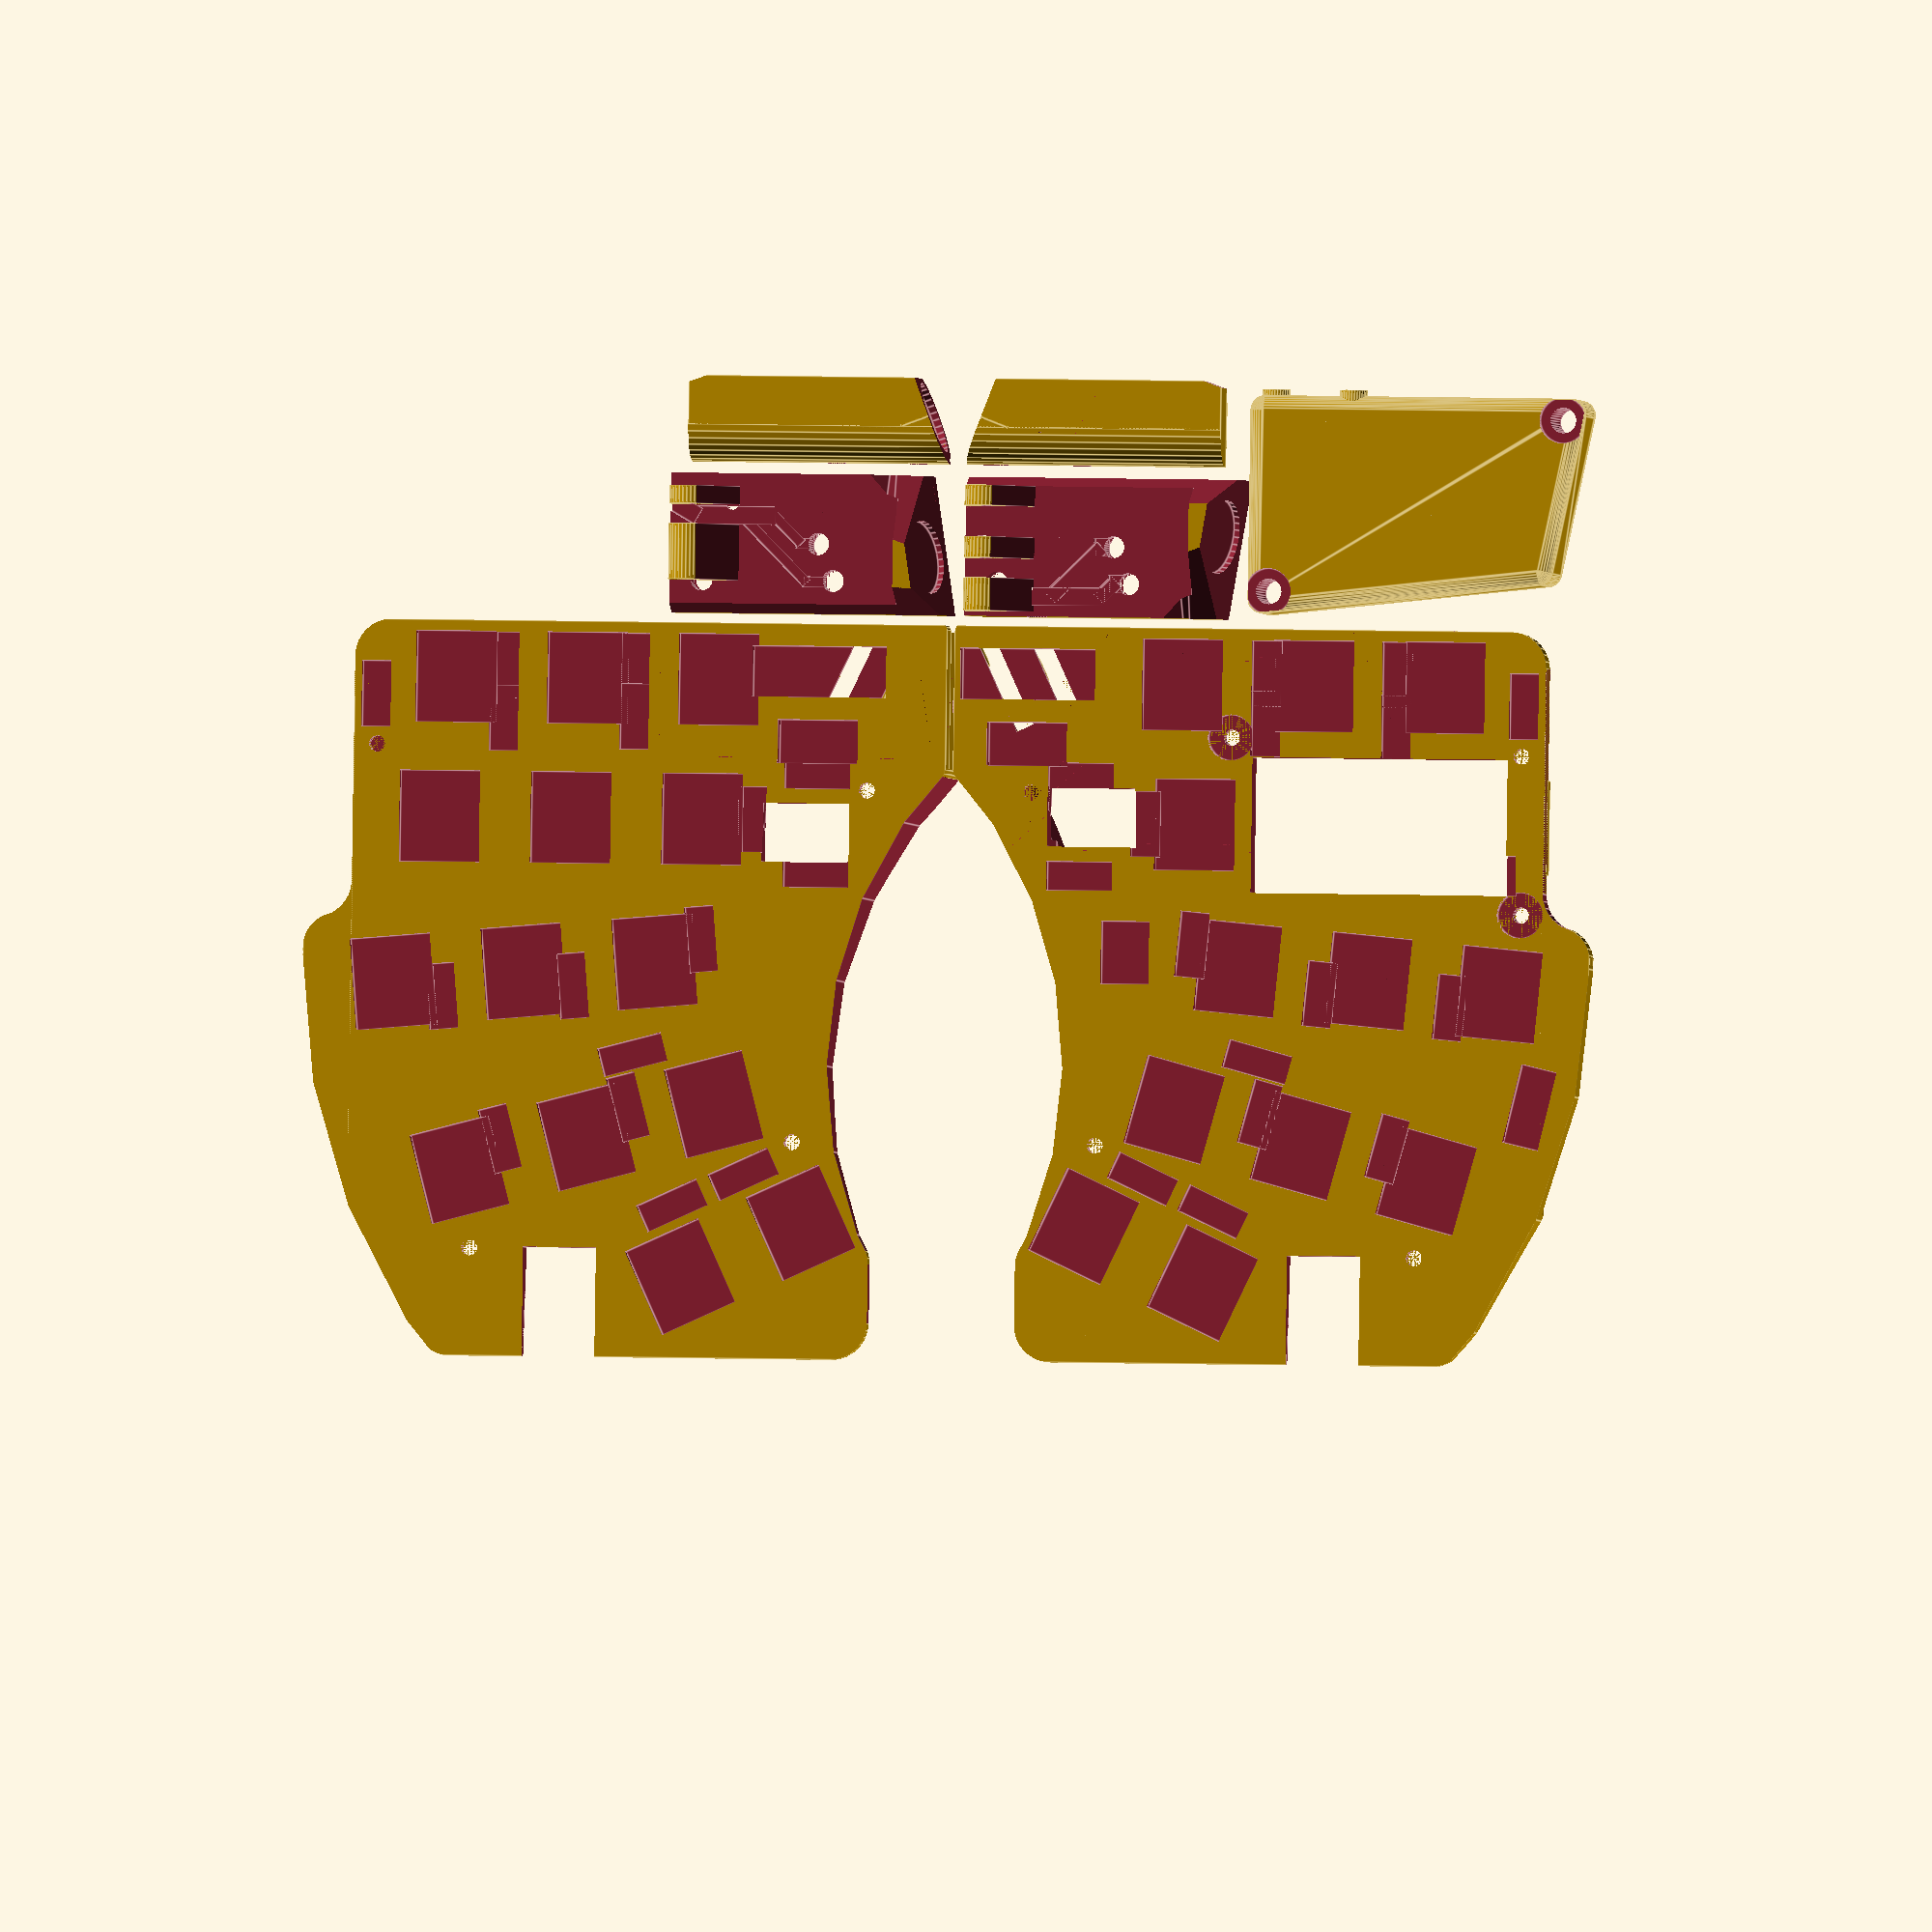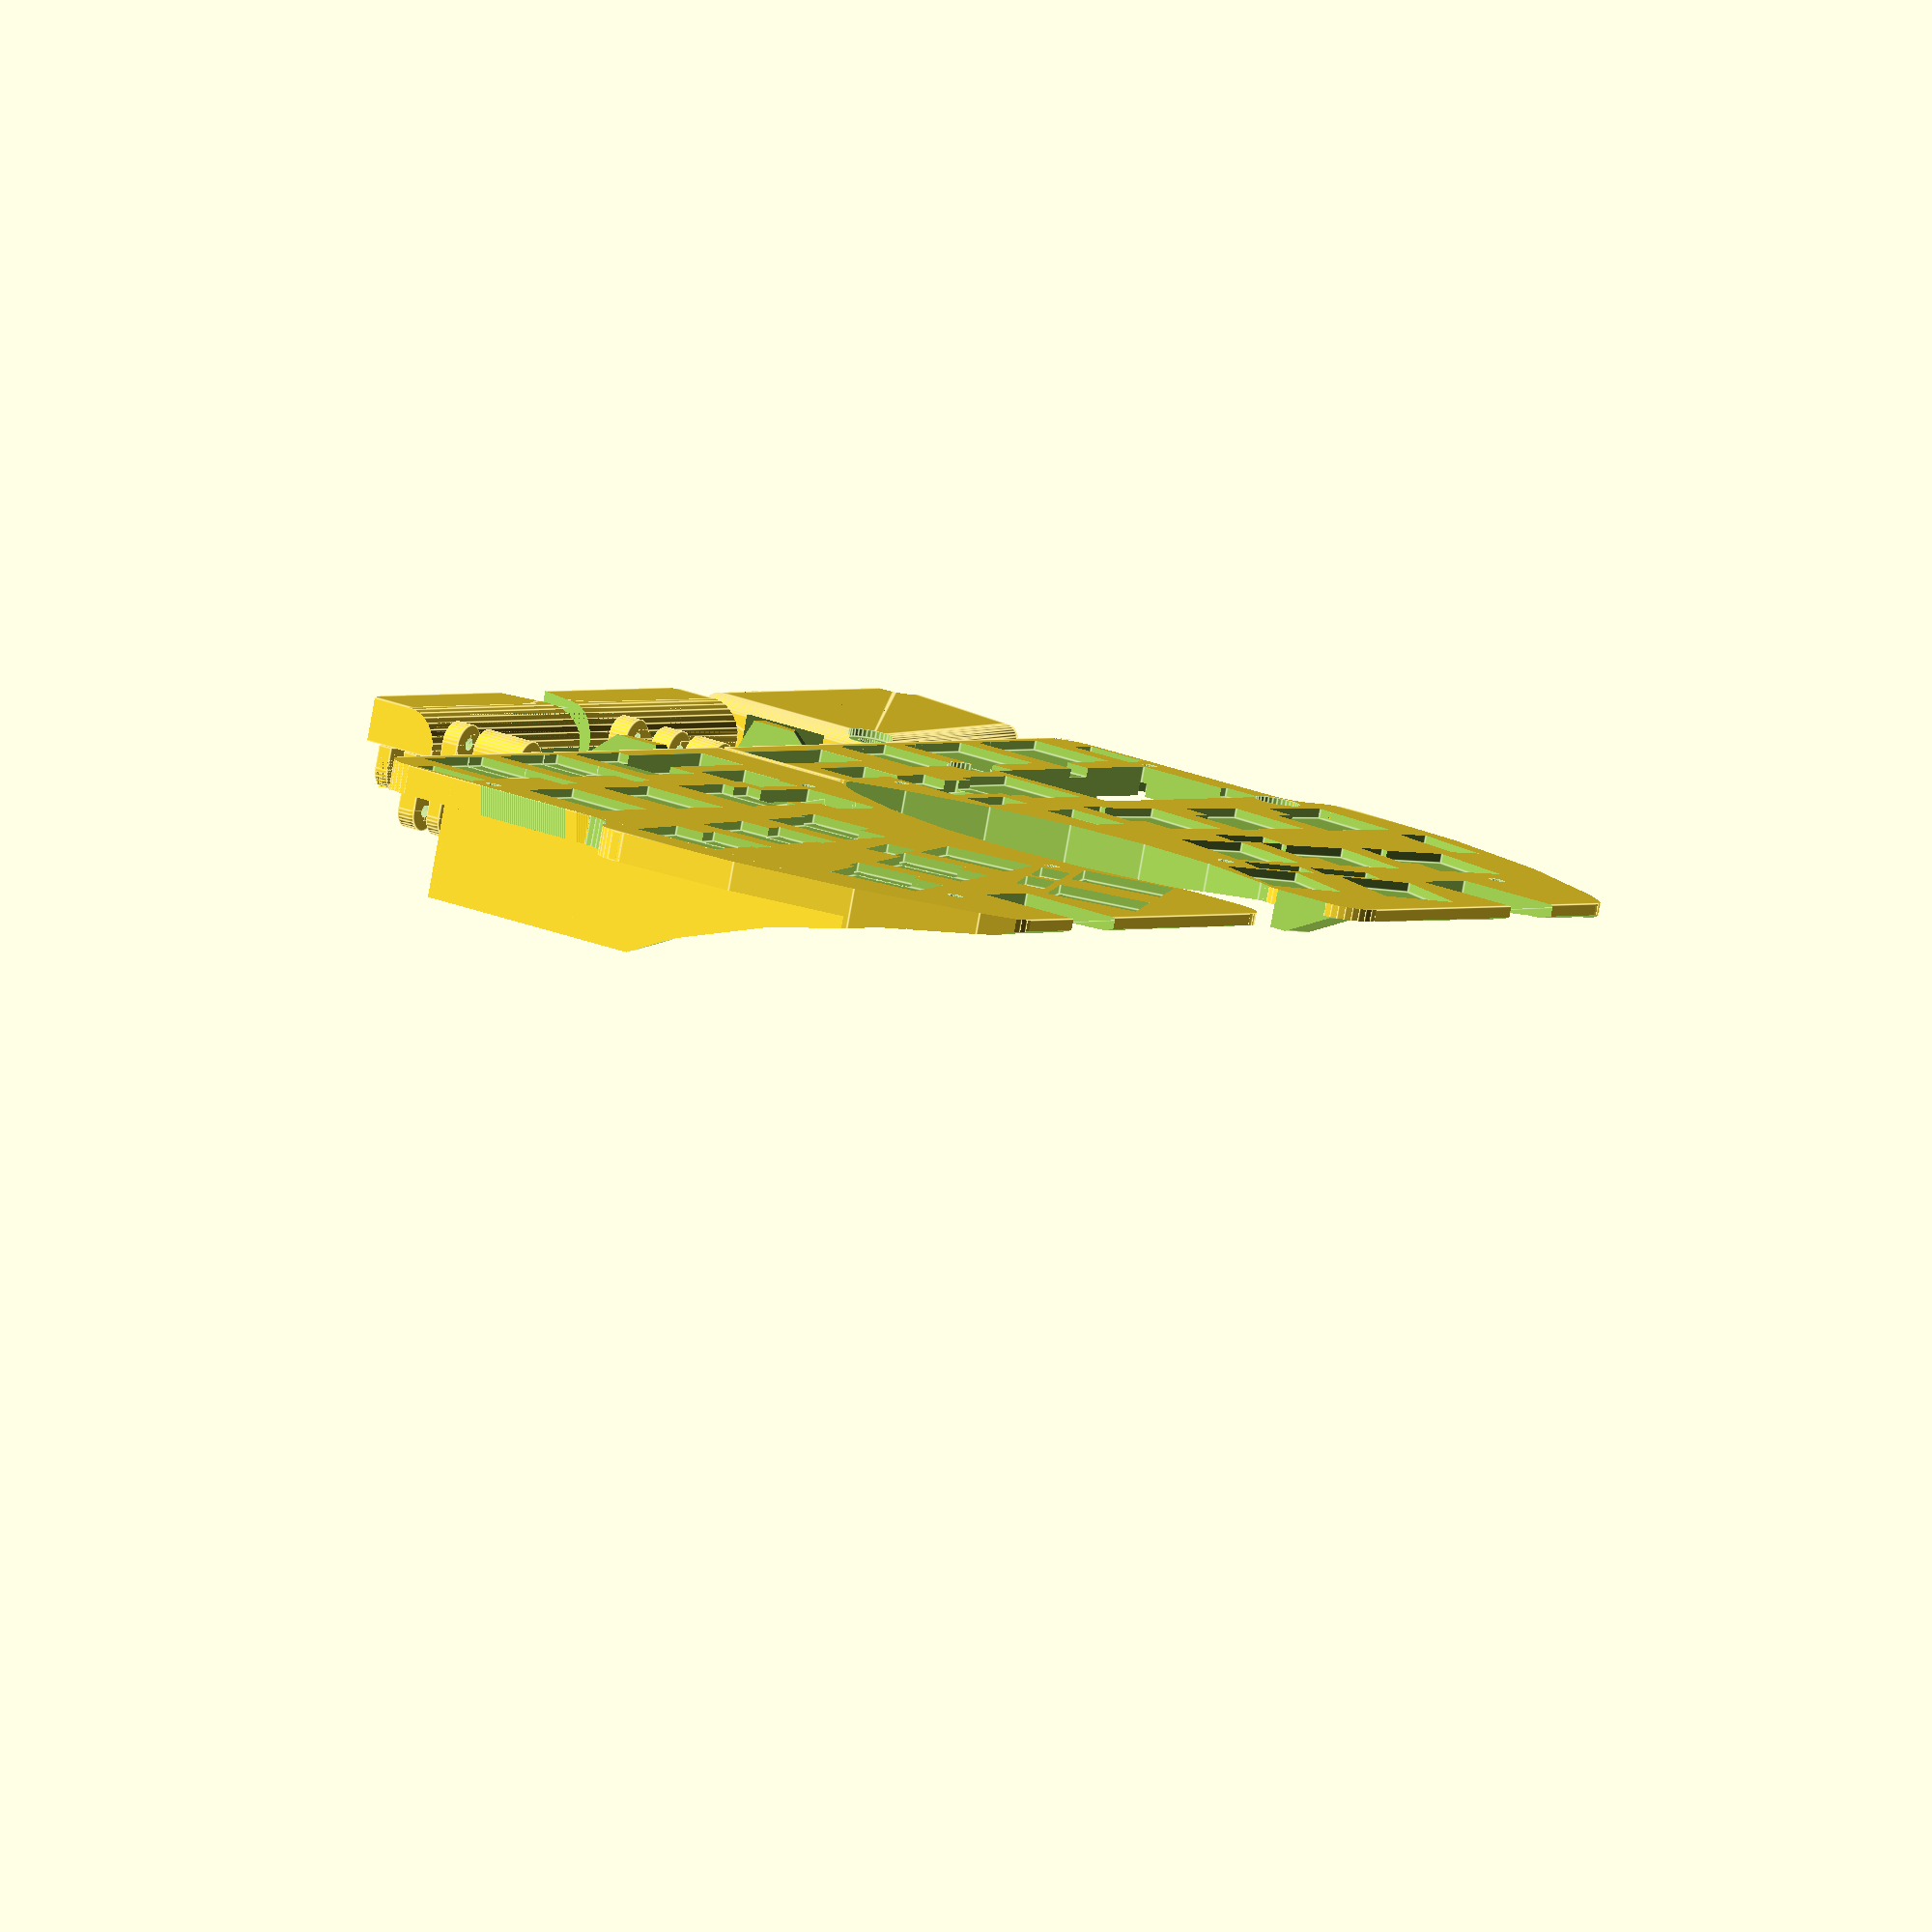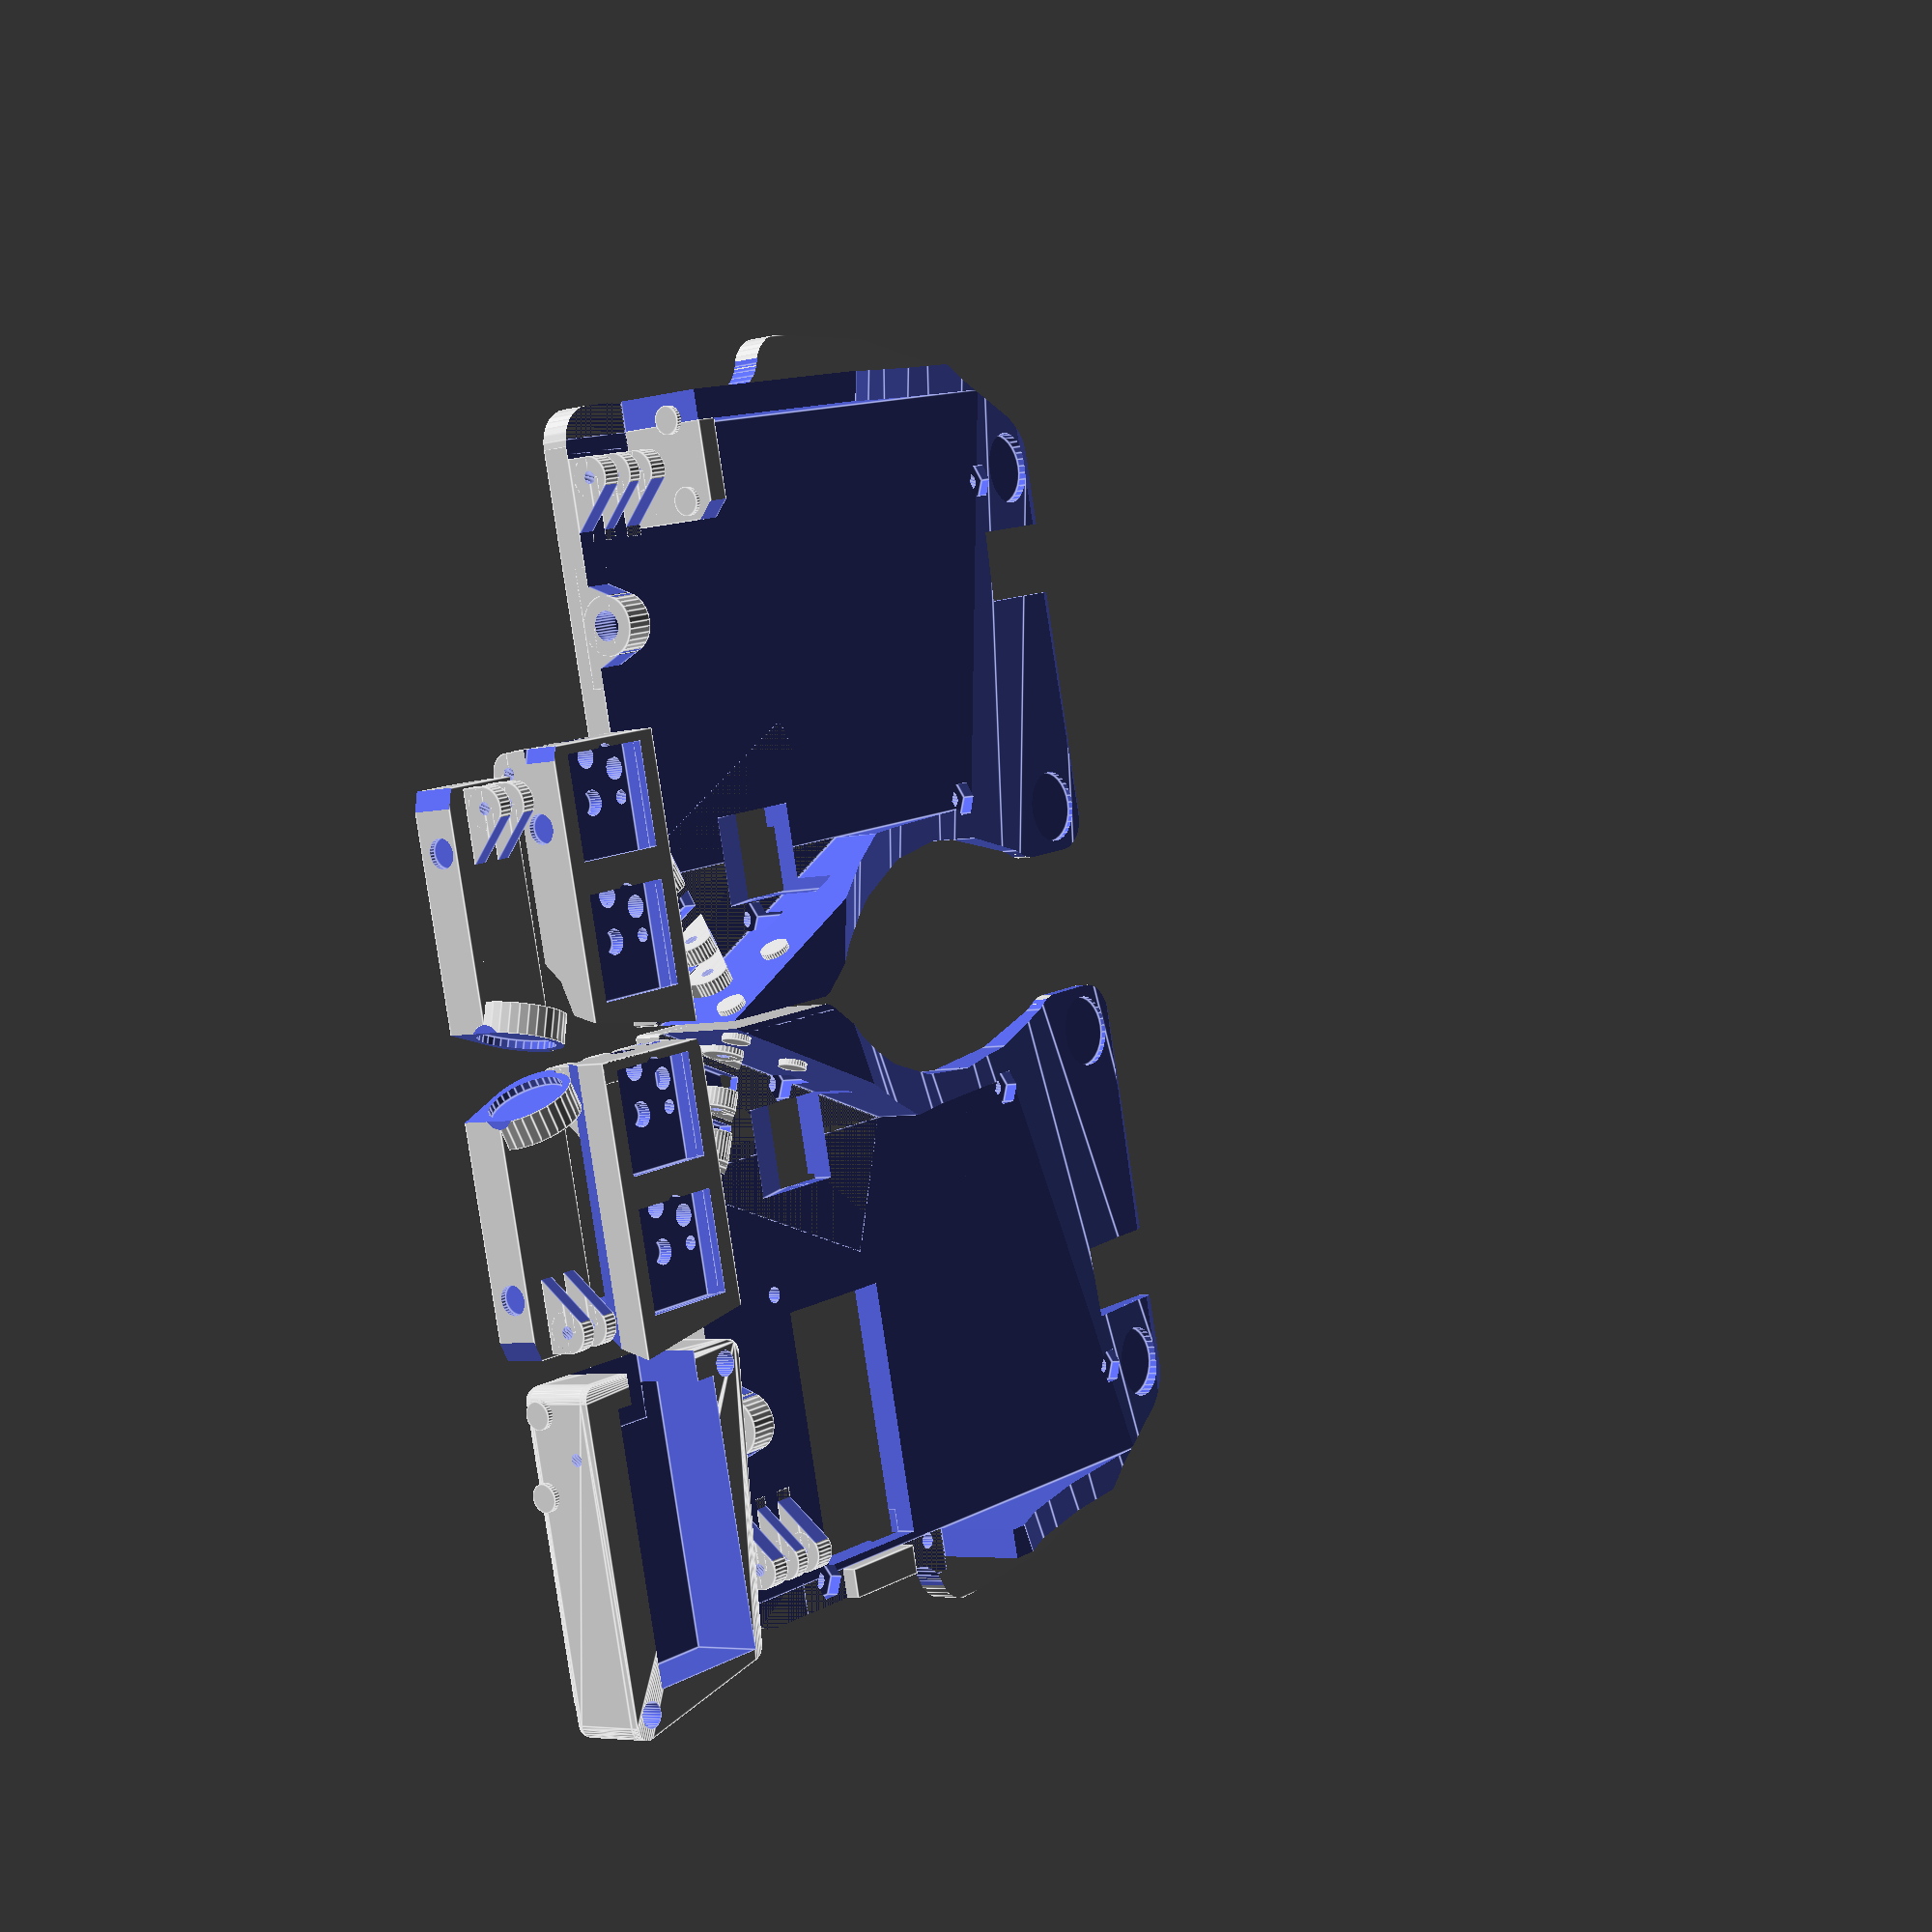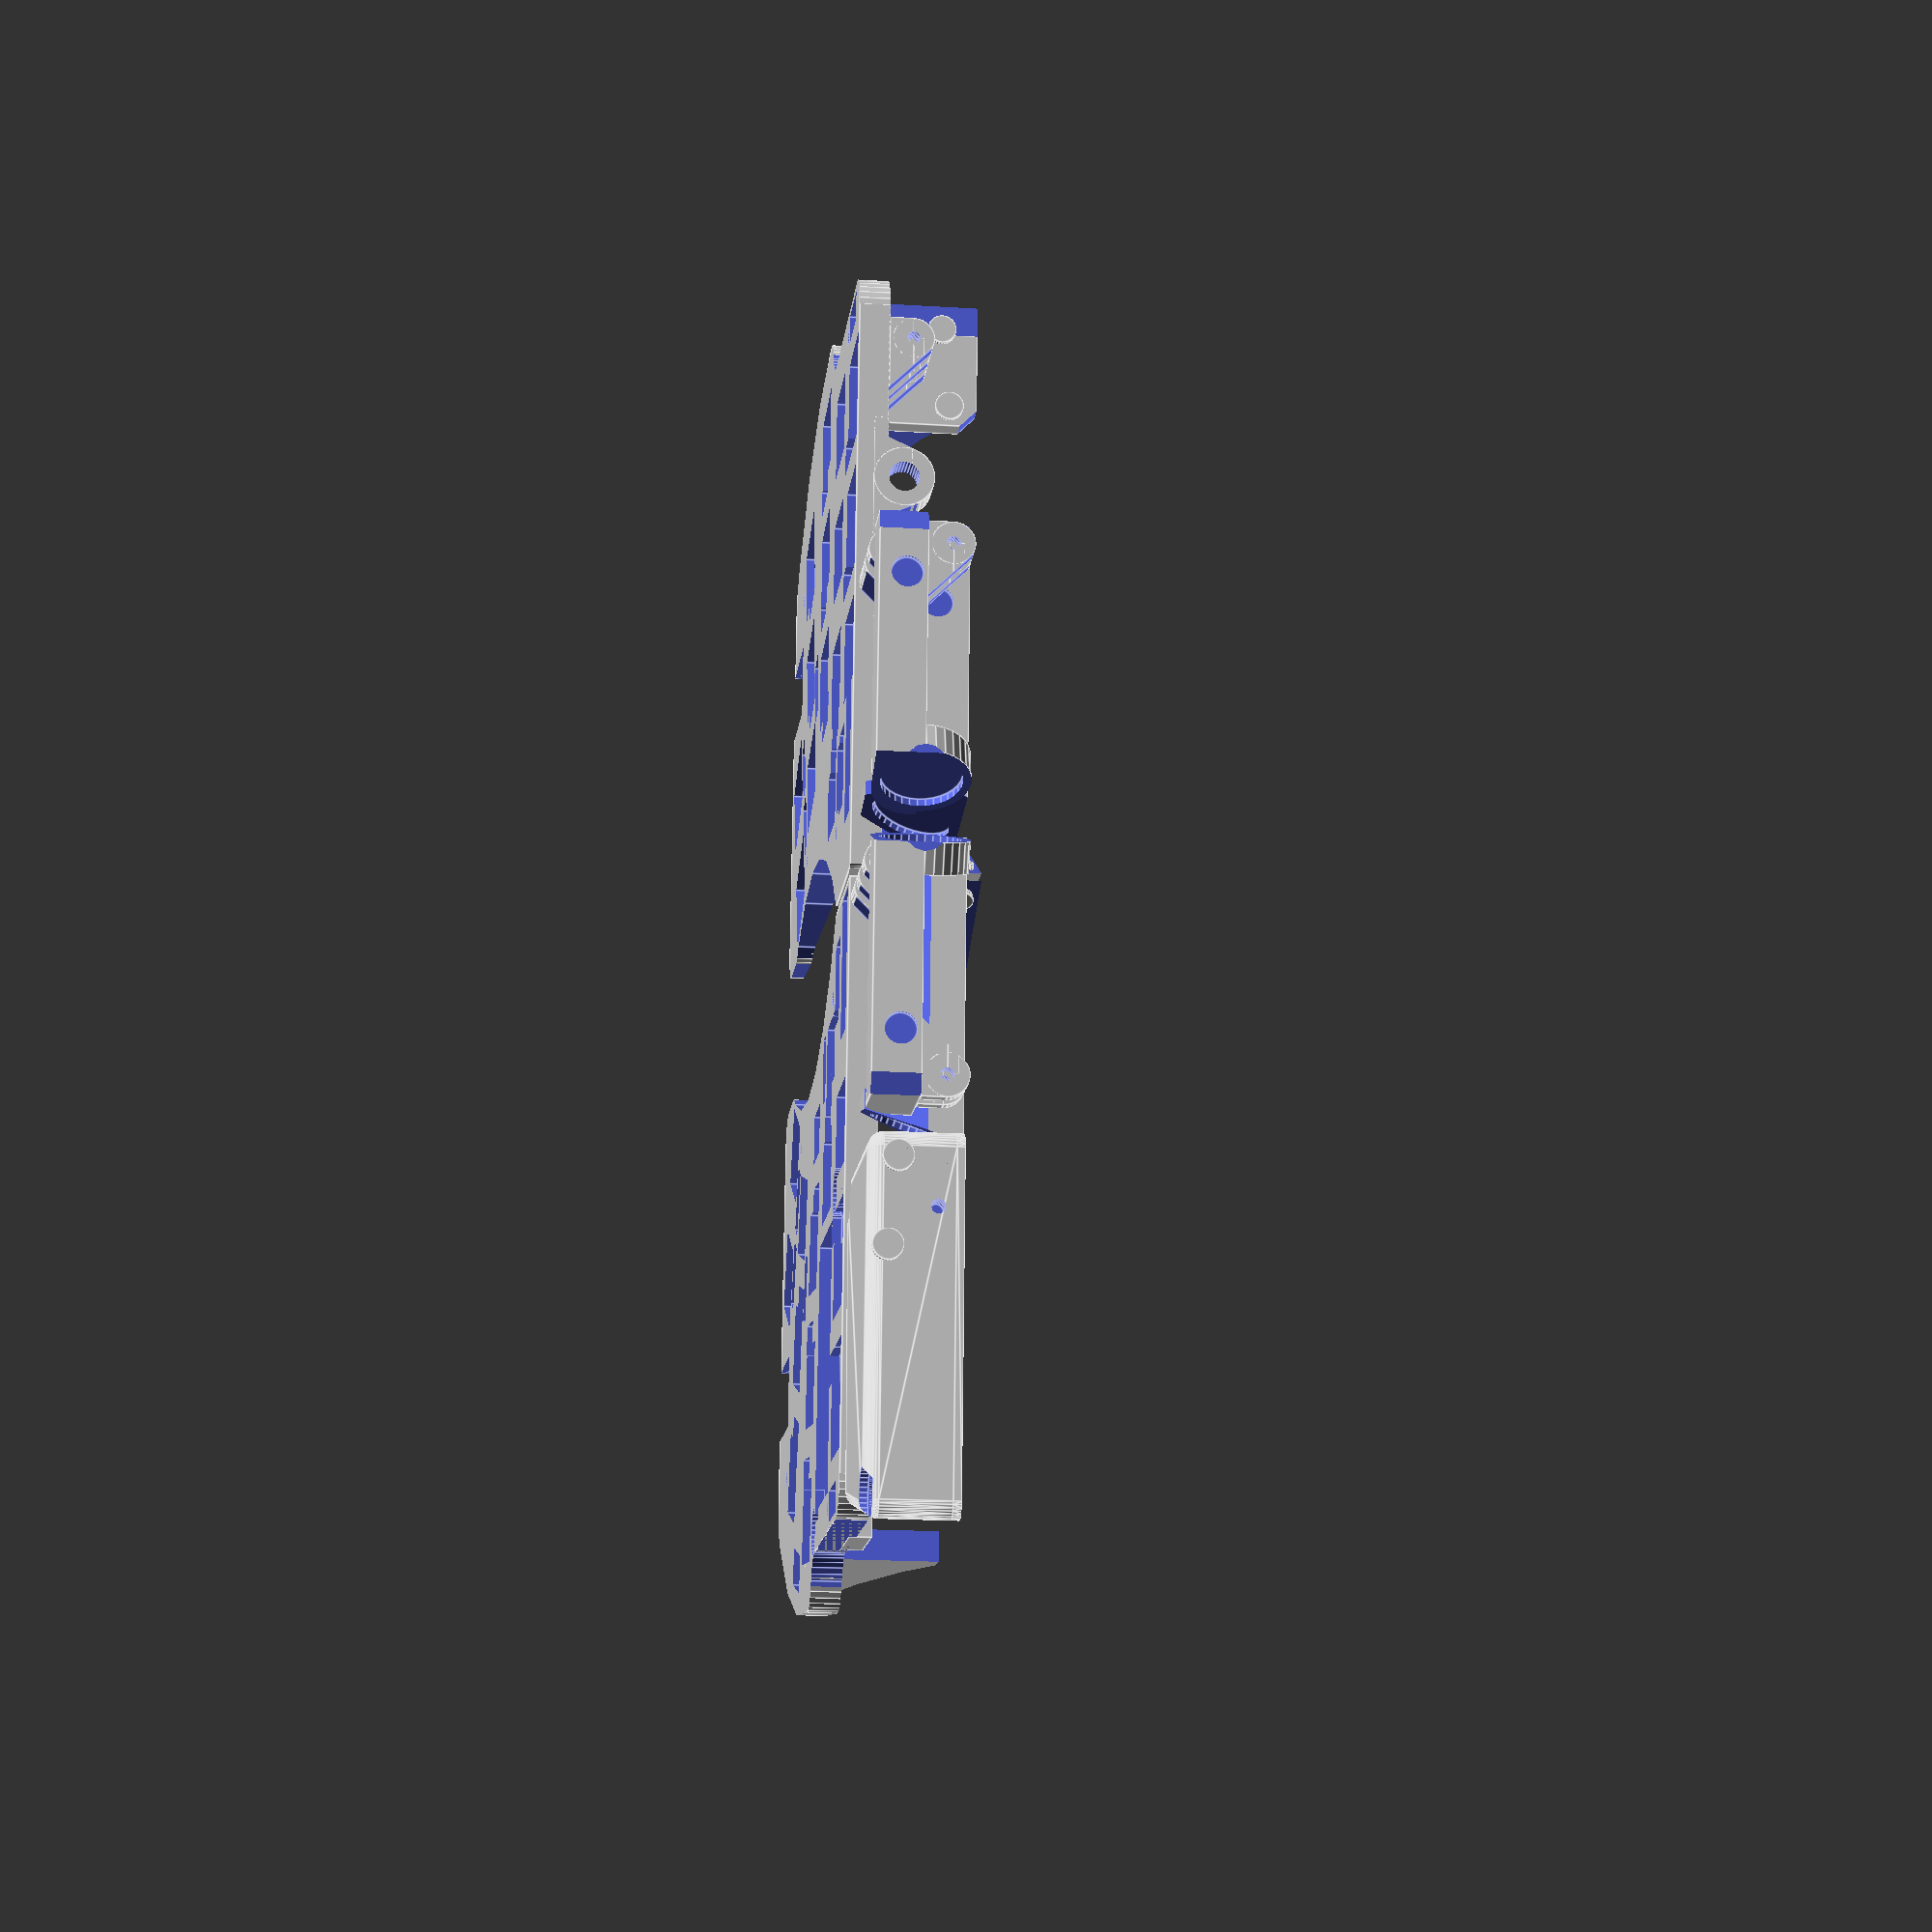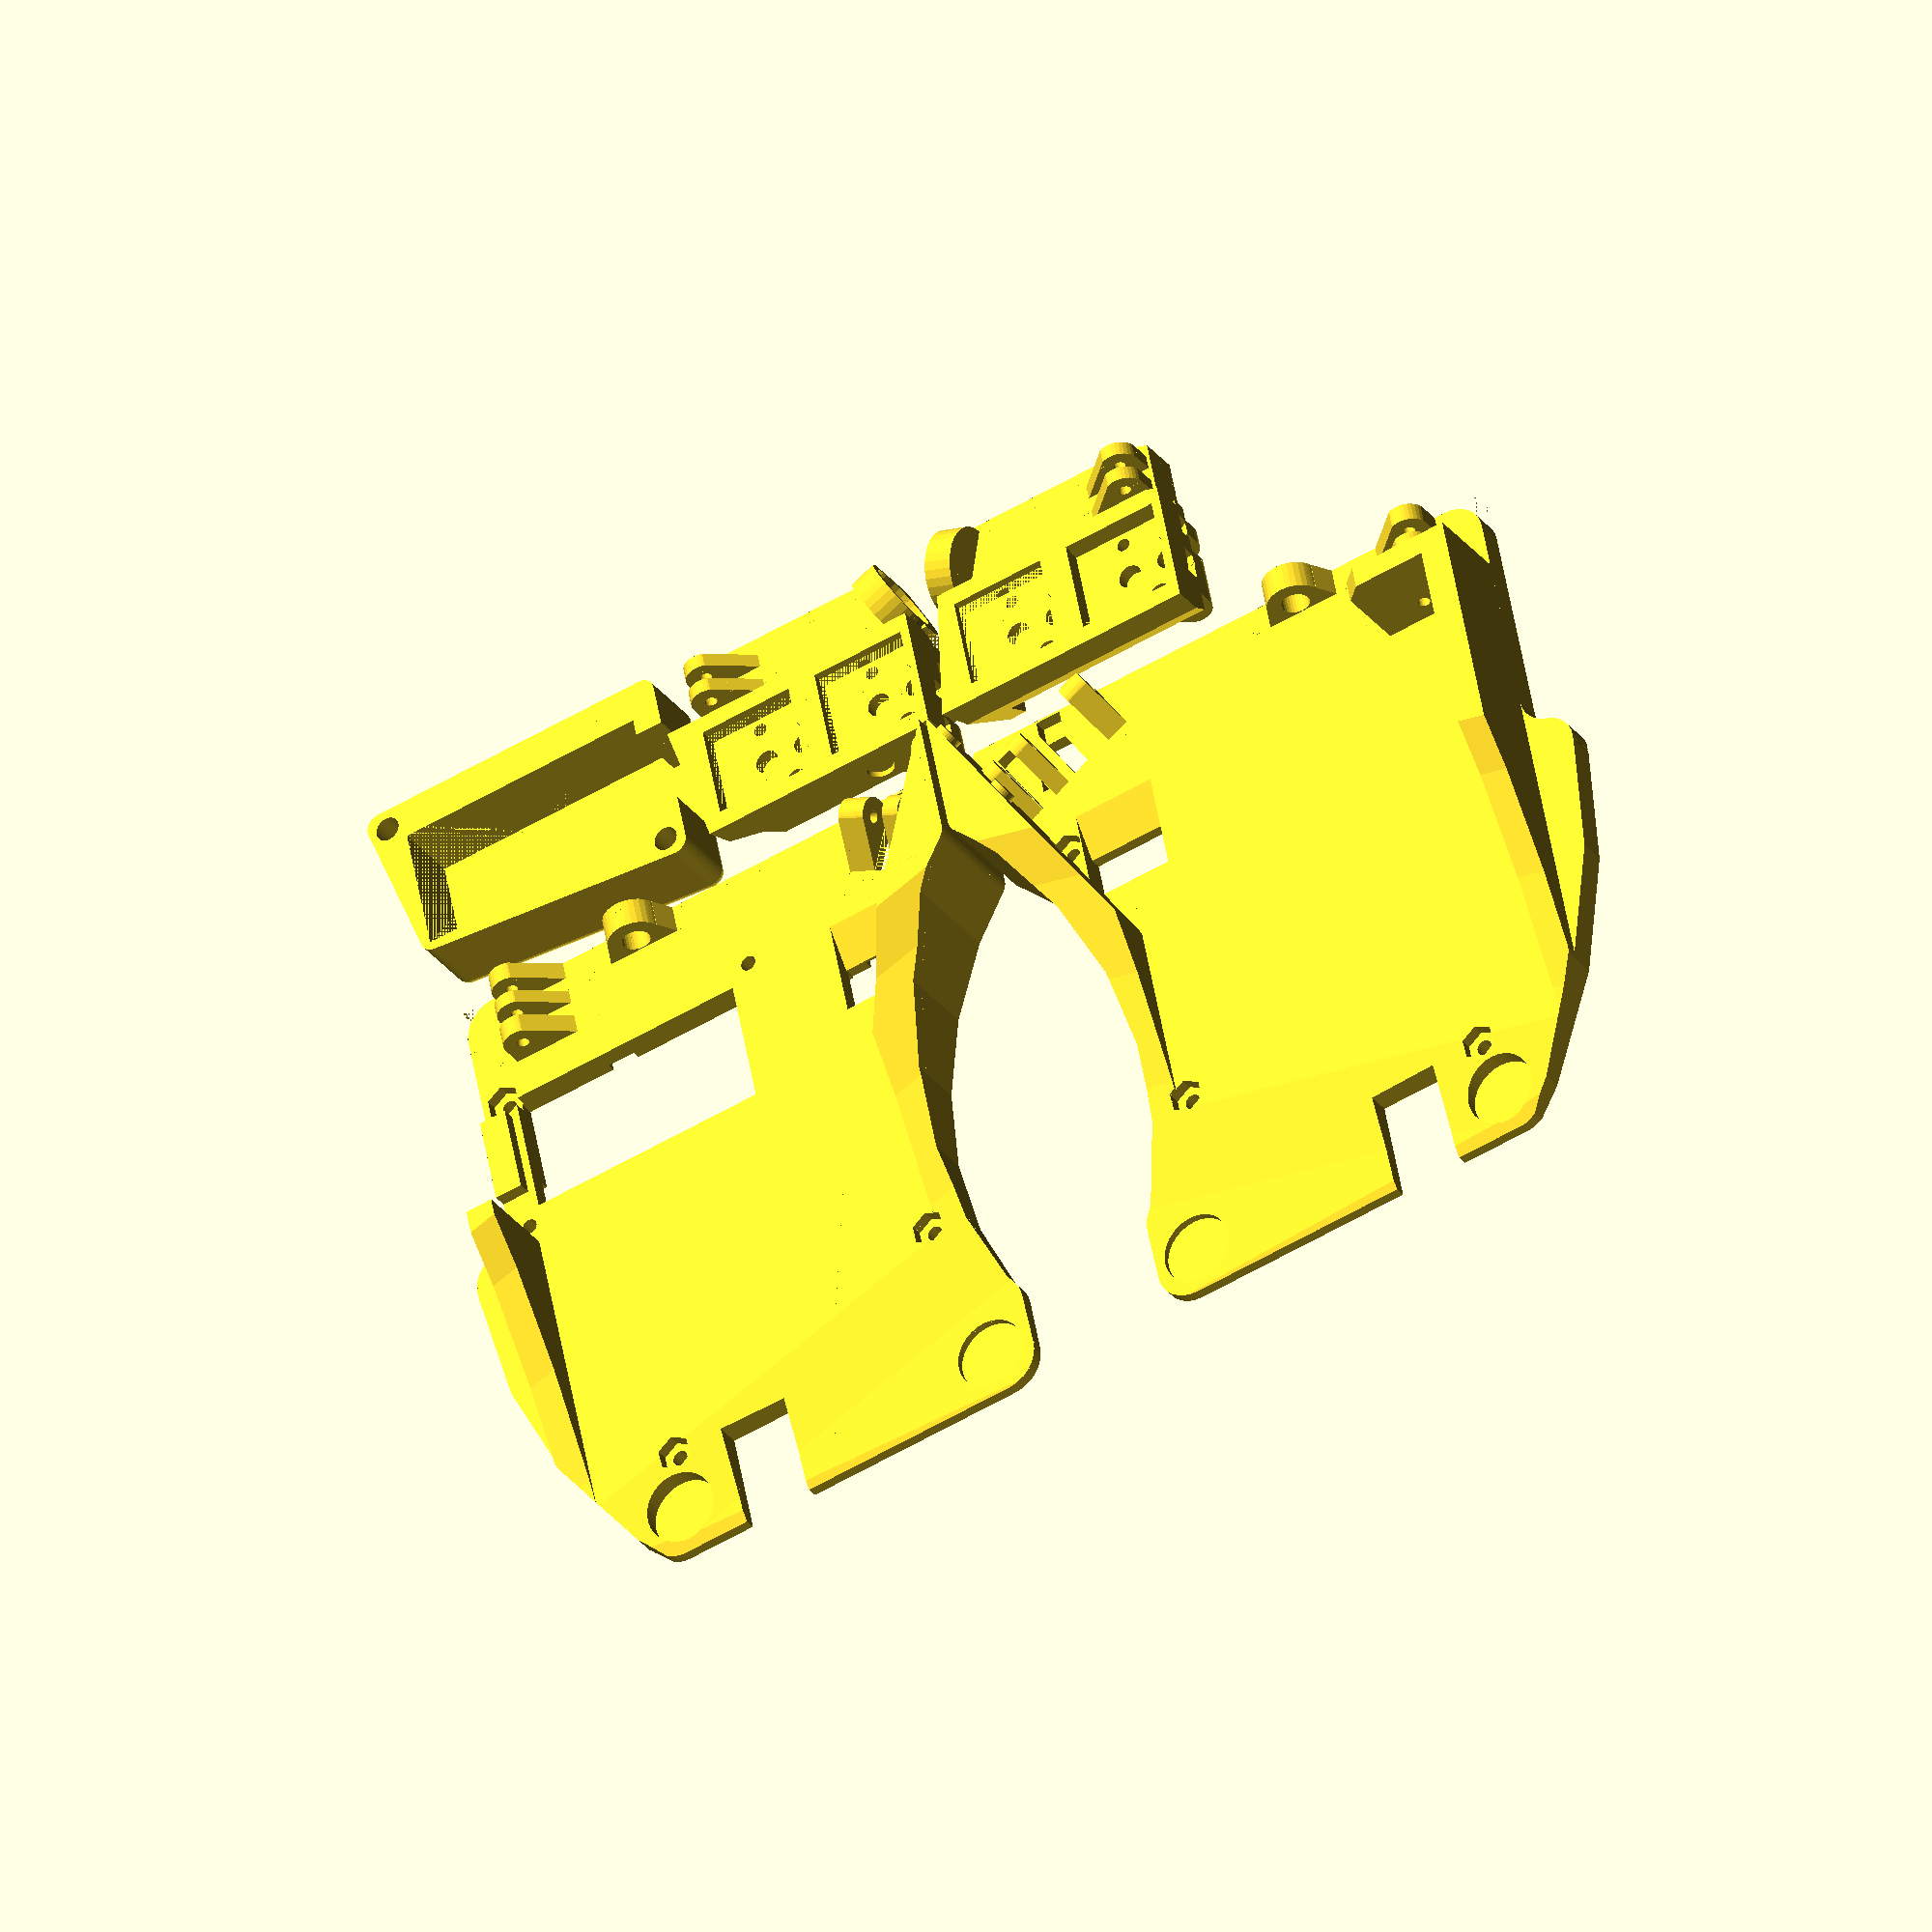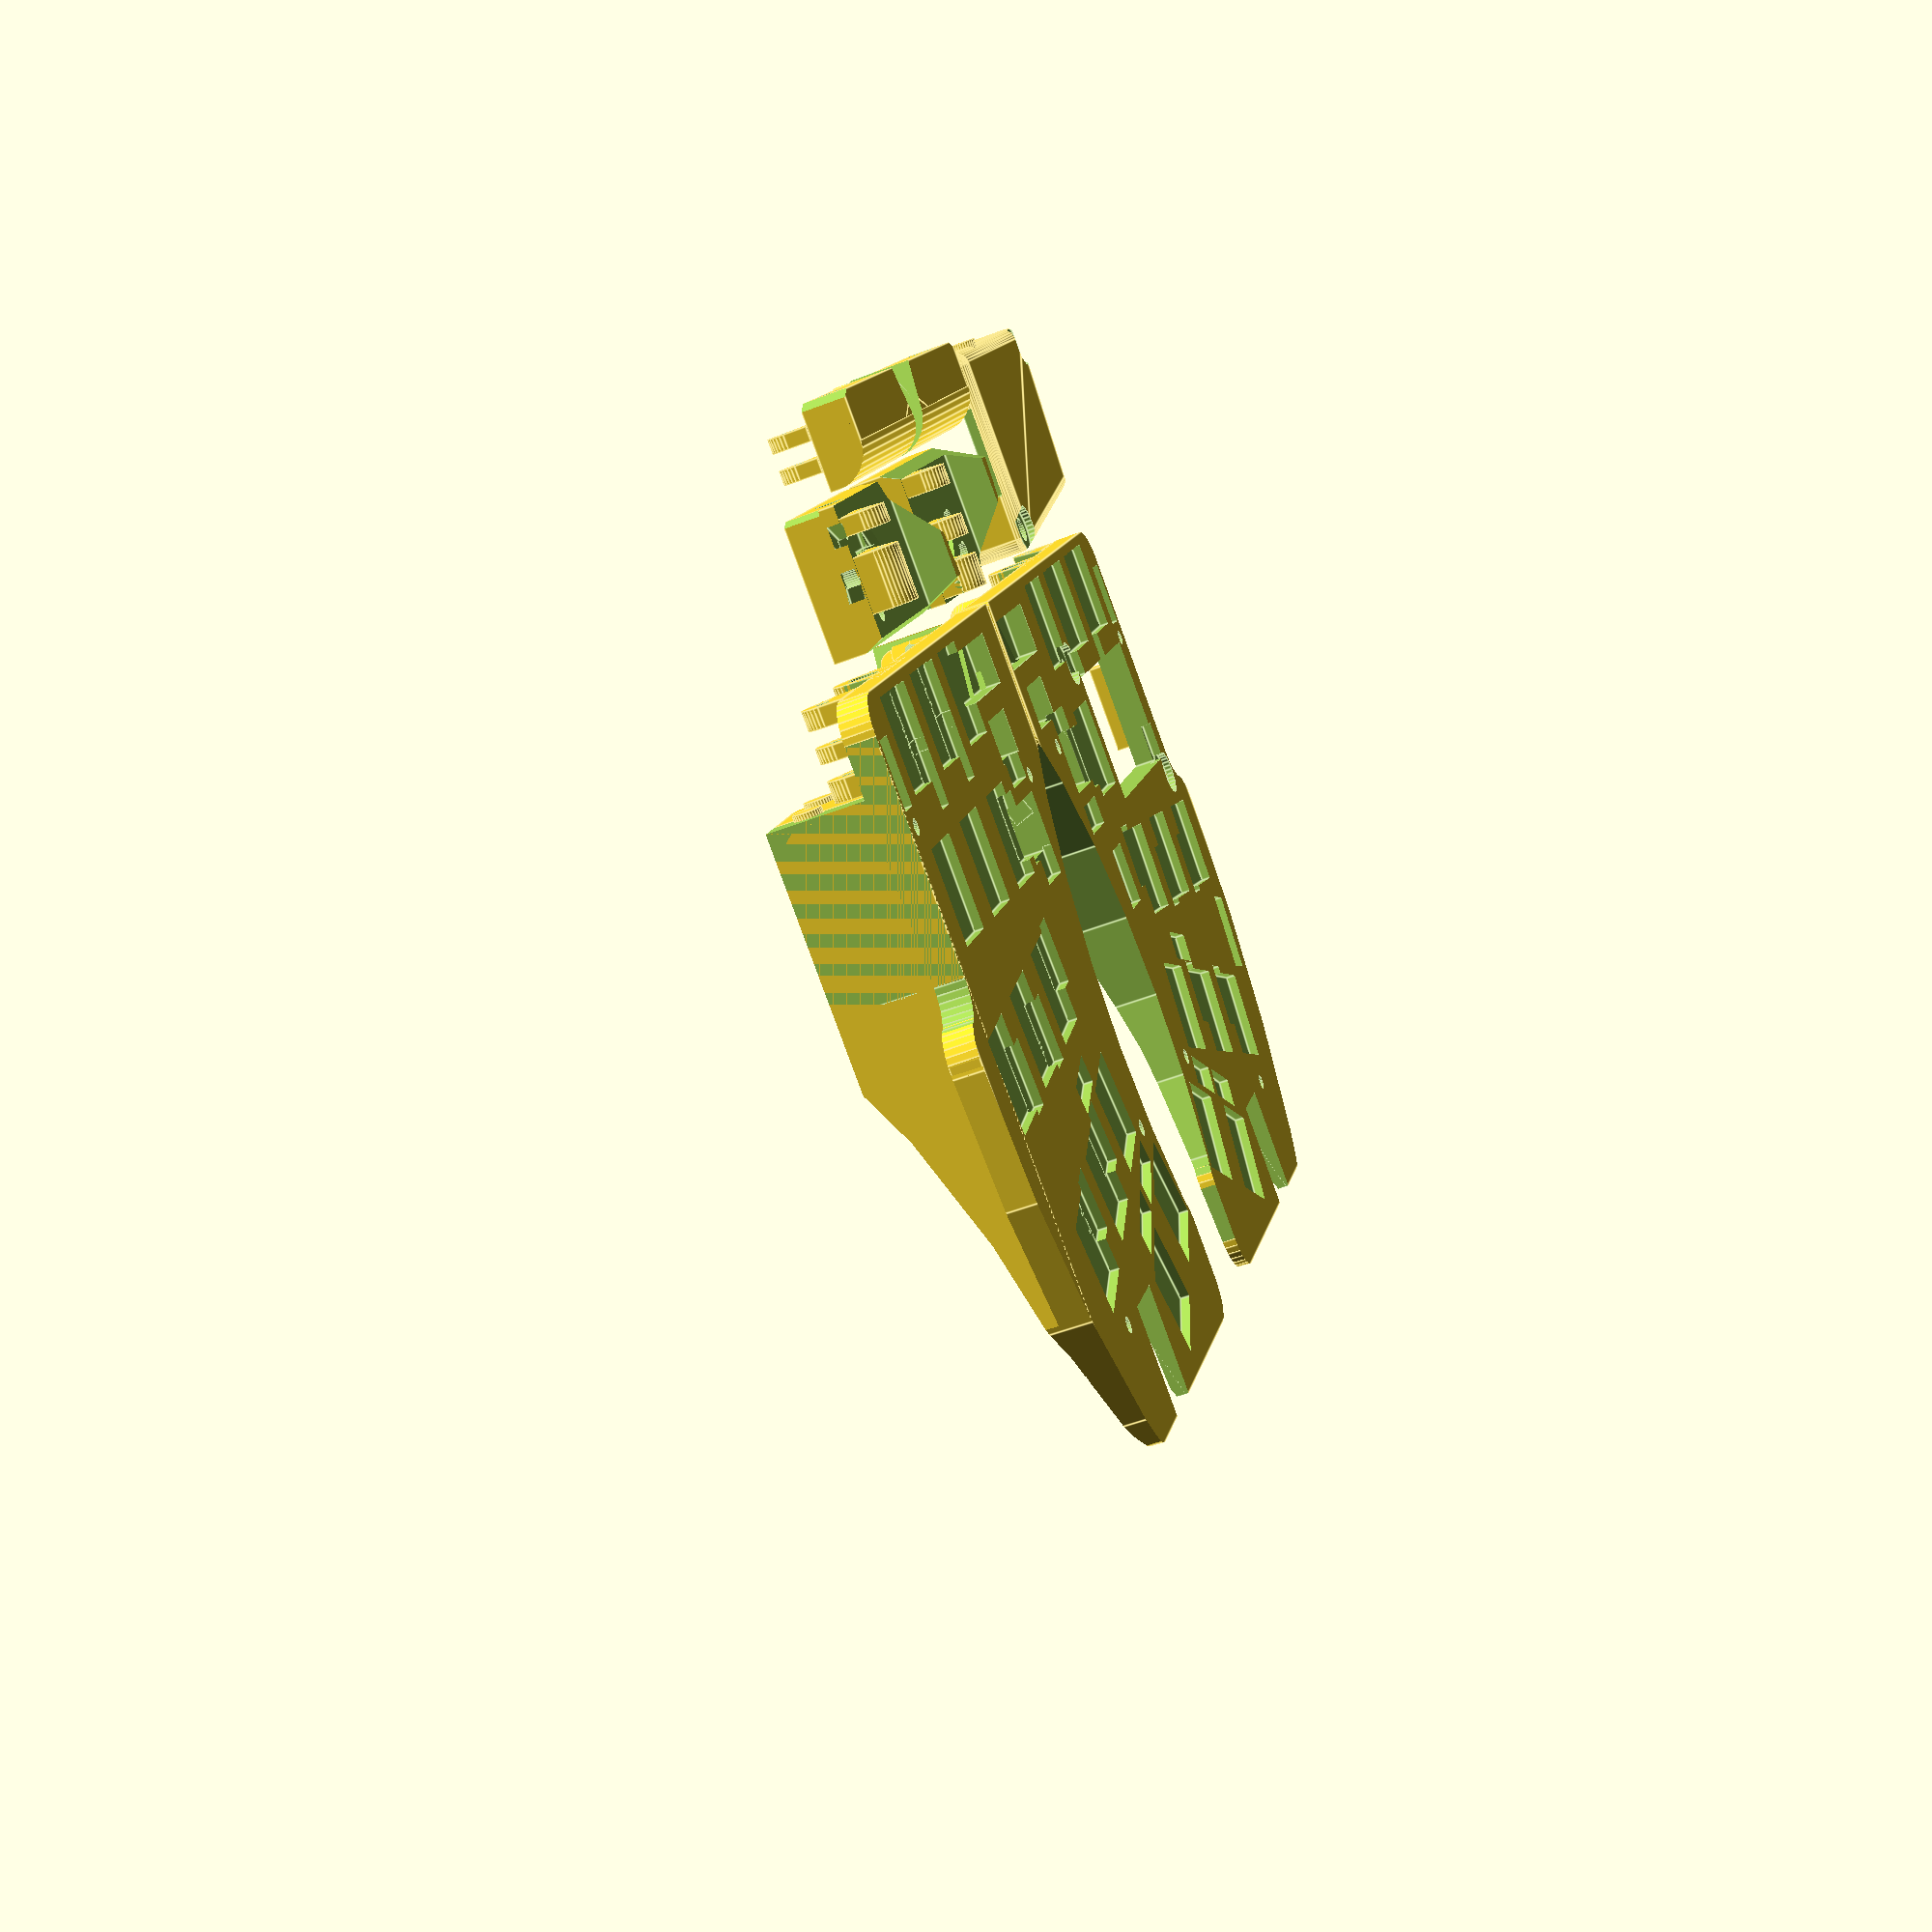
<openscad>
$fn= $preview ? 32 : 128; // render more accurately than preview
segments = $preview ? 32 : 512;  // render some curves more accurately still

// VARIABLES DEFINING WHAT TO BUILD (and where)
RIGHT = true;             // whether to print right side components
LEFT  = true;             // whether to print left side components
MAIN  = true;             // whether to print main stand
THUMB = "print";          // "print", "inplace", "folded"
LEG   = "print";          // "print", "inplace", "folded"
MCU   = "print";          // "print", "inplace"
CLIP  = false;            // whether to print string clip
FINAL = true;             // Don't render everything when false!

switchHoleSide = 14.5;    // size of square hole in mm
switchClipSide = 13.8;    // size of square hole in mm
switchClipDepth = 1.3;    // thickness of clips on switches
switchHoleDepth = 2.2;    // depth of switch hole
switchAngle = [0, 0, 25]; // angle to rotate thumb switches
keyHeight = 18;           // space devoted to each key
keyWidth = 19;
keyFromTop = 3;           // distance of key from top of block
keyFromBottom = 1;        // distance of key from bottom of block

keyMinDepth = 5;          // minimum depth of key (and of top support)
topThickness = 4;         // thickness of top

screwDiameter = 2.2;      // diameter of screws
screwHeadDiameter = 6.3;  // diameter of screw head
screwHeadThickness = 1.1; // thickness of screw head
screwLength = 6;          // length of screw shaft
pcbThickness = 1.6;       // thickness of PCB
nutThickness = 1.2;       // thickness of nut
nutDiameter = 5.08;       // diameter of nut, point to point (actually 5.0mm)
standoffDiameter = 3.2;   // diameter of standoff
standoffHeight = 10;      // height needed for MCU under stand

hingeGap = .1;  // gap between hinges
hingeDia = 5.5;
hingeHoleDia = 1.7277;  // = 14 gauge (use copper wire): 1.6277mm

bumperDia = 12.1;         // Diameter of bumpers + 2.1mm

keyboardLength = 106;     // length of keyboard to front surface of thumb

stringHoleRadius = 2;     // radius of hole for string
stringHoleThickness = topThickness;  // thickness of string holder
stringHolderLength = 3;  // length of string holder attached to top

archAngle = 15;           // angle of rotation of arch under keys
archFudge = 12;           // amount to move arch left

niceNanoSize = [18.5, 36];  // dimensions of nice!nano cutout; nicenano: 18 mm wide by 34 long
MCUCoverTopThickness = 1.5;  // thickness of top cover for MCU cover
MCUCoverWallThickness = 1 + (standoffDiameter + screwHeadDiameter) / 2;
MCUCoverSize = [niceNanoSize.x + MCUCoverWallThickness * 2,  // dimensions of MCU cover
             niceNanoSize.y + MCUCoverWallThickness + .6,
             standoffHeight + MCUCoverTopThickness];
MCUCoverScrewOffset = screwHeadDiameter / 2;
usbHoleSize = [13, 10, 8]; // Size of hole for USB plug

// Locking Bumps
lockBumpSize = .8;         // how much locking bump projects out
lockBumpRadius = 2;        // size of cylinder for locking bump

// CLIP VARIABLS
clipThickness = 7.0;       // Thickness of clip in mm
clipToothDepth = .15;      // thickness of tooth at front of slot
clipToothWidth = 1;        // thickness of front teeth
clipSlotDepth = 2.7;       // depth of slot; PCB is 1.6mm, plus 1mm for stand
clipSlotLength = 14;       // length of slot
clipSlotGap = 0.5;         // gap between slot and string hole
clipTipAngle = 9;          // angle of opening of slot
clipTipLength = 3.5;       // length of (angled) tip
clipRidgeHeight = 0.5;     // height of ridge above and below
clipWidth = stringHoleRadius * 4;           // width of clip
clipRidgeWidth = clipWidth/3;                   // width of ridge on top and bottom

// PCB Coordinates
PCBTopPoint = 72.07;      // Top y-coord on PCB
PCBBottomPoint = 159.79;  // Bottom y-coord on PCB  8.51
PCBTopEdge = 78.63;       // y-coord of top edge of PCB
PCBLeftPoint = 81.0;      // x-coord of left-most point on PCB
PCBRightPoint = 181.0;    // x-coord of right-most point on PCB

// PCB bottom left corner coordinate
// Note: in KiCad, y-coordinates are reversed from in OpenSCAD
PCBOrigin = [81.0, 159.79, 0];

// Calculated constants
block = [PCBRightPoint - PCBLeftPoint,               // length of block in contact with keyboard
         PCBBottomPoint - PCBTopPoint,               // total width of block
         keyHeight*2 + keyFromTop + keyFromBottom];  // total height of block
sliceAngle = 90 - atan2(keyboardLength, block.z);    // angle at which to slice off bottom of feet

// PCB keyhole positions
keys =                         // Location of key switches
       [[ 88.7,  90.0,  0],
        [107.7,  88.0,  0],
        [130.5,  82.0, -5],
        [ 88.7, 108.0,  0],
        [107.7, 106.0,  0],
        [128.9,  99.9, -5],
        [151.8, 108.9,-15],
        [ 88.7, 126.0,  0],
        [107.7, 124.0,  0],
        [127.4, 117.8, -5],
        [147.1, 126.3,-15],
        [156.4,  91.6,-15],
        [171.0, 122.2,-25],
        [163.5, 138.6,-25],
       ];
diodes =                       // Location of diodes
         [[ 84.5,  99.1,    0],  // 83.6, 99.1
          [ 91.7,  99.1,    0],
          [ 84.5, 117.0,    0],  // 83.6, 117.0
          [ 96.4, 117.0,  180],
          [ 88.6,  81.6,    0],  // 88.6, 80.95
          [114.86, 144.75, 90],
          [105.14, 133.32,  0],
          [101.46, 144.75, 90],
          [121.5,  126.4,  -5],
          [133.1,  109.3, 175],
          [134.7,   91.4, 175],
          [140.5,  115.0,-105],
          [144.5,  116.3, -15],
          [149.0,   98.8, -15],
          [159.2,  125.5,  65],
          [157.0,  130.6,-115],
         ];
screws = [[103.6, 149.06, 0],  // Location of mounting screws
          [151.5, 139.50, 0],
          [166.3,  95.50, 0],
          [ 97.96, 81.80, 0],
         ];

module keyhole(side) {
    // side: -1 for left keyboard half, 1 for right
    // lower: 1 for lower key, 0 for upper

    // Key clip
    translate([switchClipDepth/2, 0, 0])
        cube([switchClipDepth+.01, switchClipSide, switchClipSide], center=true);
    // Key body hole
    translate([switchClipDepth + switchHoleDepth/2, 0, 0])
        cube([switchHoleDepth, switchHoleSide, switchHoleSide], center=true);
    rotate([0, 90, 0]) {
        // holes for tabs
        translate([0, 0, 0])
            cylinder(h=11, r=1.7, center=true);
        translate([0, 5.5, 0])
            cylinder(h=11, r=.95, center=true);
        translate([0, -5.5, 0])
            cylinder(h=11, r=.95, center=true);
        // holes for pins/wires
        rotate([0, 0, 180]) {
            translate([5.9, 0, 4]) {
                cylinder(h=8, r=1.5, center=true);
                // translate([0, 0, 1]) rotate([0, 45, 0]) cube([2, 2, 8], center=true);
            }
            translate([3.8, side * 5, 4]) {
                cylinder(h=8, r=1.5, center=true);
                // translate([2.1, 0, 1]) rotate([0, 45, 0]) cube([2, 2, 8], center=true);
                // translate([2.1, 0, 1]) cube([2, 2, 8], center=true);
            }
            // translate([18, 0, 7])
            //     cube([18, 1.5, 1], center=true);
        }
    }
}

module screwHole() {
    rotate([0, 180, 0]){
        // screw shaft
        translate([0, 0, -17.5])
            cylinder(h=5+.01, d=screwDiameter, center=true);
        // screw head
        translate([0, 0, -17.5 + screwLength - pcbThickness - nutThickness - 1])
            cylinder(h=5, d=nutDiameter, $fn=6, center=true);
    }
}

module sunkenScrew(x, y, z, r) {
    translate([x, y, z - .02]) {
        // screw shaft
        cylinder(h=z + .01, d=r + .01);
        // screw head
        translate([0, 0, z - screwHeadThickness + 0.02])
            cylinder(h=screwHeadThickness + .01, d=screwHeadDiameter + .01);
    }
}

module keySolderBumps() {  // Holes for bumps from solder joints/tabs of keys tabs
    translate([0, -2.5, 0])
        cube([12.5, 11, 2.5], center=true);
}

module diodeSolderBumps() {  // Holes for bumps from solder joints of diodes
    translate([2.54, 0, 0])
        cube([9, 4, 2.5], center=true);
}

module stringConnector() {
    difference(){
        union(){
            translate([-2, 0, 0])
                cube([stringHolderLength+stringHoleRadius, stringHoleRadius*8, stringHoleThickness], center=true);
            translate([-stringHolderLength/2 - stringHoleRadius, 0, 0])
                rotate([0, 0, 90])
                    cylinder(h=stringHoleThickness, r=2*stringHoleRadius, center=true);
        }
        // cut off angle on sides
        rotate([0, 0, 24])
            translate([4, 9.4, 0])
                cube([stringHoleRadius*8, stringHoleRadius*4, stringHoleThickness + .1], center=true);
        rotate([0, 0, -24])
            translate([4, -9.4, 0])
                cube([stringHoleRadius*8, stringHoleRadius*4, stringHoleThickness + .1], center=true);
        // drill hole for string
        translate([-stringHolderLength/2 - stringHoleRadius, 0, 0])
            rotate([0, 0, 90])
                cylinder(h=stringHoleThickness + 1, r=stringHoleRadius, center=true);
    }
}

module MCUCover() {
    // MCU cover -- basically a block with screw holes
    translate([-MCUCoverSize.x-9, 0, block.z - MCUCoverSize.z]) {
        difference() {
            // Main block
            // Use only 2 screws to hold the cover on, so this adjusts walls
            // where there are no screws.
            offset = MCUCoverWallThickness - MCUCoverTopThickness;
            union() {
                hull() {
                    // Bottom left
                    translate([screwHeadDiameter/2 + offset - 1, screwHeadDiameter/2 + offset - 1, MCUCoverSize.z - 2])
                        sphere(2);
                    translate([screwHeadDiameter/2 + offset - 1, screwHeadDiameter/2 + offset - 1, 0])
                        cylinder(h=1, r=2);
                    // Bottom right
                    translate([MCUCoverSize.x - screwHeadDiameter/2 + 1, screwHeadDiameter/2 - 1, MCUCoverSize.z - 2])
                        sphere(2);
                    translate([MCUCoverSize.x - screwHeadDiameter/2 + 1, screwHeadDiameter/2 - 1, 0])
                        cylinder(h=1, r=2);
                    // Top left
                    translate([screwHeadDiameter/2 - 1,
                               MCUCoverSize.y - screwHeadDiameter/2 + 1 + topThickness,
                               MCUCoverSize.z - 2])
                        sphere(2);
                    translate([screwHeadDiameter/2 - 1,
                               MCUCoverSize.y - screwHeadDiameter/2 + 1 + topThickness,
                               0])
                        cylinder(h=1, r=2);
                    // Top right
                    translate([MCUCoverSize.x - screwHeadDiameter/2 + 1,
                               MCUCoverSize.y - screwHeadDiameter/2 + 1 + topThickness,
                               MCUCoverSize.z - 2])
                        sphere(2);
                    translate([MCUCoverSize.x - screwHeadDiameter/2 + 1,
                               MCUCoverSize.y - screwHeadDiameter/2 + 1 + topThickness,
                               0])
                        cylinder(h=1, r=2);
                }

                // bump for locking folding leg in place (standing)
                translate([MCUCoverSize.x - 0.14 - .9,
                           MCUCoverSize.y + 1 - .5,
                           8])
                rotate([0, 90, 0])
                    cylinder(r=lockBumpRadius - .1, h=lockBumpSize + .9);

                // bump for locking folding leg in place (folded)
                translate([MCUCoverSize.x - 0.14 - .9,
                           MCUCoverSize.y + 1 + .55 - 11.75,
                           9.10])
                rotate([0, 90, 0])
                    cylinder(r=lockBumpRadius - .1, h=lockBumpSize + .9);

            } // union

            // Hinge hole
            translate([MCUCoverSize.x - 0.14 - 3,
                    MCUCoverSize.y - 5.4,
                    3.14])
                rotate([0, 90, 0])
                cylinder(d=hingeHoleDia, h=4);

            // Cut out interior
            translate([MCUCoverWallThickness, MCUCoverWallThickness + .01, -.01])
                cube([niceNanoSize.x, MCUCoverSize.y - 1.91 - topThickness, MCUCoverSize.z - MCUCoverTopThickness]);

            // Cut out USB hole
            translate([MCUCoverSize.x/2 - screwHeadDiameter + usbHoleSize.x/2, MCUCoverSize.y, 4.99])
                cube([usbHoleSize.x, usbHoleSize.y, 10], center=true);

            // Cut out screws
            translate([0, 0, -MCUCoverSize.z]){
                // Top left
                sunkenScrew(MCUCoverScrewOffset, MCUCoverSize.y - MCUCoverScrewOffset + topThickness, MCUCoverSize.z, standoffDiameter+.3);
                // Bottom right
                sunkenScrew(MCUCoverSize.x - MCUCoverScrewOffset, MCUCoverScrewOffset, MCUCoverSize.z, standoffDiameter+.3);
            }

        }
    }
}

module hinge(hingeThickness) {
    // Thumb Hinge
    difference(){
        union(){
            cylinder(d=hingeDia, h=hingeThickness);
            translate([-hingeDia/2 - .4, -hingeDia/2, 0]) cube([hingeDia/2 + .4, hingeDia*2, hingeThickness]);
            // Add extra support to base
            cube([hingeDia/4, hingeDia, hingeThickness]);
        }
        // Cut off excess extra support
        translate([-5, 8.7, -.05])
            rotate([0, 0, -45])
            cube([12, 5, hingeThickness+.1]);
        // Cut hole through hinge
        cylinder(d=hingeHoleDia, h=hingeThickness*2 + .1, center=true);
    }
}

raiseThumbBlock = .2;  // Amount thumb block gets raised by hinge

module thumb(side) {
    thumbBlockThickness = 7;
    side = side == "left" ? -1 : 1;

        // flip the board if on the left side
        mirror([0, -(side - 1) / 2, 0]){
            translate([0, 0, -raiseThumbBlock]){
                difference() {
                    union() {
                        difference() {
                            // ADD ROTATED THUMB BLOCK
                            translate([0, 0, -3 - topThickness])
                                rotate(switchAngle)
                                cube([11.8, keyWidth-.06, block.z + 3 + raiseThumbBlock]);

                            // TOP KEY HOLE
                            translate([-.05, 0, 0])
                                rotate(switchAngle)
                                translate([0, keyWidth/2, block.z - keyFromTop - (keyHeight)/2])
                                keyhole(side);

                            // BOTTOM KEY HOLE
                            translate([-.05, 0, 0])
                                rotate(switchAngle)
                                translate([0, keyWidth/2, keyFromBottom + keyHeight/2])
                                keyhole(side);

                            // EXCESS BEHIND KEY HOLE
                            // Undercut the bumper
                            translate([2, 0, 0])
                                rotate(switchAngle)
                                translate([thumbBlockThickness - 1.81, 0, 5])
                                cube([block.x/2, keyWidth+1, block.z - topThickness - 3]);

                            // CUT OUT ARCH BEHIND KEYS (EXTRUDING OVAL OF CORRECT SIZE)
                            if (FINAL) {
                                translate([block.x + archFudge,
                                        block.y/2,
                                        -1.5 + raiseThumbBlock]) // make sure to leave minimum thickness
                                    rotate([90+archAngle, 90, 0]) // archAngle
                                    linear_extrude(height=2*block.y, center=true)
                                    resize([2*block.z, 2*(block.x - keyMinDepth)])
                                    circle($fn=segments);
                                }

                            //  rotate([0, 21, -16])
                            //      translate([1.2,
                            //                 0,
                            //                 0]) // make sure to leave minimum thickness
                            //          cube([20, 20, 30]);

                            // CUT OUT RECTANGLE WITH KEYS
                            translate([block.x/2,
                                    (PCBOrigin.y - PCBTopEdge)/2 + keyWidth/2 - topThickness/2,
                                    block.z/2 - topThickness])
                                cube([block.x + 10, PCBOrigin.y - PCBTopEdge - keyWidth - topThickness, block.z + 1], center=true);

                            // SLICE ANGLE OFF BOTTOM OF FEET
                            translate([0, -.05, -10])
                                rotate([0, -sliceAngle, 0])
                                translate([-10, 0, raiseThumbBlock - 10])
                                cube([block.x*2 + .1, block.y + .1, 20], center=false);

                            // Bumper
                            rotate([0, -sliceAngle, 0]) translate([bumperDia/2-5, bumperDia/2+6.5, .69])
                                cylinder(d=bumperDia-2, h=2, center=true);

                        } // difference

                        // HINGE PIECES
                        rotate([90, 0, switchAngle.z]){
                            translate([4.3 + hingeDia, block.z - topThickness - hingeDia/2, 0]){
                                rotate([180, 0, 0])
                                    // Need to put hinges in different spots to avoid the switch wires
                                    if (side == 1){  // if right side
                                        // translate([0, 0,  0]) hinge(2);
                                        // translate([0, 0, 5.7]) hinge(2.9);
                                        // translate([0, 0, 13.6]) hinge(2);
                                        translate([0, 0,  14.9]) hingeTEST(2.8, -1, -1);
                                        translate([0, 0,  7.8]) hingeTEST(2.9, -1, -1);
                                        translate([0, 0,  0.6]) hingeTEST(4.5, -1, -1);
                                    } else {         // if left side
                                        // translate([0, 0,  2.1]) hinge(2.8);
                                        // translate([0, 0, 10.0]) hinge(2);
                                        // translate([0, 0, 15.7]) hinge(2);
                                        translate([0, 0, 1.8]) hingeTEST(2.5, -1, -1);
                                        translate([0, 0,  7.0]) hingeTEST(7.6, -1, -1);
                                        // translate([0, 0,  2.1]) hingeTEST(2.8, -1, -1);
                                        // translate([0, 0, 8.0]) hingeTEST(3.2, -1, -1);
                                        // translate([0, 0, 13.6]) hingeTEST(4.1, -1, 0);
                                    }
                            }
                        }

                    } // union

                    // GROOVES FOR WIRES: THUMB FIXME
                    rotate(switchAngle)
                        if (side == 1) {                                // RIGHT SIDE
                            // top switch
                            translate([4.8, 3.7, block.z - topThickness - 3.5])
                                rotate([-45, 0, 0]) {
                                    cube([2.01, 2.0, 8]);
                                    translate([-1.4, 0, 0]) rotate([0, 12, 0]) cube([2.01, 2.0, 7]);
                                }
                            // center
                            translate([4.8, 7.9, block.z - topThickness - 2.2])
                                cube([2, 2.0, 3]);
                            // bottom switch
                            rotate([0, 90, 0]) {
                                // translate([-27, 14.5, 6.26])
                                // outer hole
                                translate([-16.6, 3.3, 5.26])
                                    cube([2, 2.5, 2.0]);
                                translate([-17.3, 1.7, 5.26])
                                    rotate([0, 0, 45])
                                    cube([3.5, 2, 2.0]);
                                // center hole
                                translate([-18.6, 8.3, 5.26])
                                    cube([2, 2.5, 2.0]);
                                translate([-24, 1.8, 5.26])
                                    rotate([0, 0, 45])
                                    cube([10, 2, 2.0]);
                                // main channel
                                translate([-37.2, 1.5, 5.26])
                                    cube([20, 2.5, 2.0]);
                            }
                        } else {                                        // LEFT SIDE
                            // top switch
                            translate([4.8, 14.0, block.z - topThickness - 4.3])
                                rotate([45, 0, 0]) {
                                    cube([2.01, 2.0, 8]);
                                    translate([-1.2, 0, 0]) rotate([0, 12, 0]) cube([2.01, 2.0, 8]);
                                }
                            // center
                            translate([4.8, 9.6 + (side - 1)*.65, block.z - topThickness - 2.2])
                                cube([2.01, 2.2, 3]);
                            // bottom switch
                            rotate([0, 90, 0]) {
                                // center hole
                                translate([-19, 8.7, 5.76])
                                    cube([2, 1.5, 1.5]);
                                translate([-22, 4.7, 5.76])
                                    rotate([0, 0, 45])
                                    cube([6, 1.5, 1.5]);
                                // outer hole
                                translate([-18, 13.9, 5.76])
                                    cube([4, 1.5, 1.5]);
                                translate([-18, 15.3, 5.76])
                                    rotate([0, 0, -135])
                                    cube([13, 1.5, 1.5]);
                                // main channel
                                translate([-33.4, 4.45, 5.26])
                                    cube([11.5, 2.5, 2.0]);
                                translate([-38, 1.3, 5.26])
                                    rotate([0, 0, 30])
                                    cube([7, 2.5, 2.0]);
                            }
                        }

                    // bump for locking folding leg in place
                    rotate(switchAngle)
                        translate([4.0, lockBumpSize, block.z - topThickness - 10])
                        rotate([90, 0, 0])
                        cylinder(r=lockBumpRadius, h=lockBumpSize + .1);

                    // Cut off corner to avoid lock bump when folded
                    rotate(switchAngle)
                        translate([-.1, -.5, 33])
                        rotate([70, 0, 0])
                        cube([5, 5, 1]);

                } // difference
            } // translate
        } // mirror
}

module leg(side){
    side = side == "left" ? -1 : 1;

        // flip the board if on the left side
        mirror([0, -(side - 1) / 2, 0])

        difference(){
            union(){
                translate([0, 75.16, -raiseThumbBlock])
                    cube([11.64, topThickness + 2, block.z - topThickness + raiseThumbBlock]);

                // BUMPERS
                // Cylinder for bumper
                rotate([0, -sliceAngle, 0]){
                    translate([bumperDia/2 + 1, PCBTopEdge-3.5, 0.643])
                        cylinder(d=bumperDia, h=stringHoleThickness);
                    // Fill in around bumper
                    translate([1.12, 74, .643])
                        rotate([0, 0, 13])
                        cube ([5, 4, 4]);
                }

                // Hinge
                translate([.55, block.y - 15.9, block.z - topThickness - hingeDia/2 - 2*raiseThumbBlock]){
                    rotate([-90, 0, 0]) rotate([0, 90, 0]){
                        translate([0, 0, 2.15]) hingeTEST(2.0, -1, -1);
                        translate([0, 0, 6.35]) hingeTEST(2.0, -1, -1);
                        // translate([0, 0, 2.45]) hingeTEST(5.8, -1, -1);
                    }
                }

            }

            // Slice off edge of bumper cylinder
            translate([11.65, 76.16 - 5, 0])
                cube([1, 10, 10]);

            // // bump for locking folding leg in place
            // translate([-1.64 - lockBumpSize,
            //         77.15 + .55,
            //         block.z - topThickness - 8])
            //     rotate([0, 90, 0])
            //     cylinder(r=lockBumpRadius, h=20 + lockBumpSize + .1);

            // bump for locking folding leg in place
            translate([11.64 - lockBumpSize,
                    77.15 + .55,
                    block.z - topThickness - 8])
                rotate([0, 90, 0])
                cylinder(r=lockBumpRadius, h=lockBumpSize + .1);

            // Round corner
            difference() {
                translate([2.5, PCBOrigin.y - PCBTopEdge - 2.49, block.z/2])
                    cube([5.01, 5.01, block.z+1], center=true);
                translate([5, PCBOrigin.y - PCBTopEdge - 5, block.z/2])
                    rotate([0, 0, 90])
                    cylinder(h=block.z+2, r=5, center=true);
            }

            // Hollow out spot for bumper inside cylinder
            rotate([0, -sliceAngle, 0]) translate([bumperDia/2 + 1, PCBTopEdge-3.5, 0.69]) cylinder(d=bumperDia-2, h=2, center=true);
            // Slice off front edge
            translate([-bumperDia, PCBTopEdge-bumperDia/2-3, -bumperDia/2])
                cube([bumperDia, bumperDia, 2*bumperDia]);
            // Slice off bottom (of sphere)
            rotate([0, -sliceAngle, 0])
                translate([-1, PCBTopEdge-bumperDia+1.5, -bumperDia+0.65])
                cube([bumperDia + 3, bumperDia + 3, bumperDia]);

            // Cut off corner to avoid lock bump when folded
            translate([11.65 - 1.3, 74.16 - .5, 37])
                rotate([0, 70, 0])
                cube([5, 8, 1]);

        }
}

module main(side) {
    side = side == "left" ? -1 : 1;
    // flip the board if on the left side
    mirror([0, -(side - 1) / 2, 0])
        translate([0, 0, 0]) {
            union() {

                difference() {
                    union() {

                        // MAIN BLOCK
                        cube([block.x, PCBOrigin.y - PCBTopEdge, block.z]);
                        translate([0, 0, block.z - topThickness])
                            cube([block.x, block.y, topThickness]);

                    }

                    // SLICE OFF BACK EDGE (to height of folded thumb block)
                    translate([-2, -2, .2]) cube([100, 92, 23]);

                    // EXCESS BEHIND KEY HOLE
                    translate([2, 0, 0])
                        rotate(switchAngle)
                        translate([-6, .5, 0])
                        cube([block.x/2, keyWidth, block.z - topThickness]);

                    // CUT OUT ARCH BEHIND KEYS (EXTRUDING OVAL OF CORRECT SIZE)
                    translate([block.x + archFudge,
                            block.y/2,
                            -1.5]) // make sure to leave minimum thickness
                        rotate([90+archAngle, 90, 0]) // archAngle
                        linear_extrude(height=2*block.y, center=true)
                        resize([2*block.z, 2*(block.x - keyMinDepth)])
                        circle($fn=segments);

                    // CUT OUT RECTANGLE WITH KEYS
                    translate([block.x/2,
                            (PCBOrigin.y - PCBTopEdge)/2 + keyWidth/2 - topThickness/2,
                            block.z/2 - topThickness])
                        cube([block.x + 10, PCBOrigin.y - PCBTopEdge - keyWidth - topThickness, block.z], center=true);

                    // SLICE ANGLE OFF BOTTOM OF FEET
                    translate([0, -.05, -10])
                        rotate([0, -sliceAngle, 0])
                        translate([-10, 0, 0])
                        cube([block.x*2 + .1, block.y + .1, 10], center=false);

                    // ADD HOLES FOR SOLDER BUMPS
                    // Key switches
                    if (FINAL) {
                        for (location = keys) {
                            translate([(location.x - PCBOrigin.x), PCBOrigin.y - location.y, block.z])
                                rotate([0, 0, location[2]])
                                keySolderBumps();
                        }
                    }
                    // Diodes
                    if (FINAL) {
                        for (location = diodes) {
                            translate([(location.x - PCBOrigin.x), PCBOrigin.y - location.y, block.z])
                                rotate([0, 0, location[2]])
                                diodeSolderBumps();
                        }
                    }
                    // Screw holes
                    if (FINAL) {
                        for (location = screws) {
                            translate([(location.x - PCBOrigin.x), PCBOrigin.y - location.y, block.z/2])
                                rotate([0, 0, location[2]])
                                screwHole();
                        }
                    }
                    // Terminal block holes
                    if (FINAL) {
                        // Cut out main hole for terminal block. Adjust the position depending on which side
                        translate([108.16 - PCBOrigin.x - side * 1.25, PCBOrigin.y - 140.71, block.z - 1])
                            cube([8, 12, 18], center=true);
                        // Cut a "ramp" to make it easier to insert wires into terminal block hole
                        translate([102.81 - PCBOrigin.x - side * 1.25, PCBOrigin.y - 140.71, block.z - 3.8])
                            rotate([0, -20, 0])
                            cube([10, 12, 3.01], center=true);
                    }

                    // CUT OUT LOCATIONS OF OTHER SURFACE COMPONENTS
                    if (FINAL) {
                        // switch
                        if (side == 1) {   // Switch goes on right side only
                            translate([145.61 - PCBOrigin.x, PCBOrigin.y - 80.0, block.z])
                                rotate([0, 0, 167])
                                cube([11, 5, 2.5], center=true);
                        }
                        // reset button
                        if (side == 1) {   // On right side, leave gap for solder bumps
                            translate([125.2 - PCBOrigin.x, PCBOrigin.y - 135.8, block.z])
                                cube([8.6, 6.6, 2.5], center=true);
                        }
                        // String clip:
                        translate([PCBOrigin.x+5.1 - 1, PCBOrigin.y - 111.9 - 1, block.z-5]){
                            cube([clipSlotLength + 1, clipWidth + 2, 6], center=false);  // 5+ means open slot
                            // cut slight angle at end of slot
                            translate([6, 0, 0.25])
                                rotate([0, -15, 0])
                                    cube([10, clipWidth + 2, 2]);
                        }
                        // ethernet jack
                        // translate([84 - PCBOrigin.x, PCBOrigin.y - 158.7 - (side - 1) / 2 * 7.5, block.z - 2.7])
                        //     cube([15.5, 18, 2.8]);
                        translate([87.5 - PCBOrigin.x, PCBOrigin.y - 149.7 - (side - 1) / 2 * 7.5, block.z - 1.3])
                            cube([7, 18.5, 2.8], center=true);
                        translate([97.0 - PCBOrigin.x, PCBOrigin.y - 149.7 - (side - 1) / 2 * 7.5, block.z - 1.3])
                            cube([6, 11, 2.8], center=true);
                    }

                    // CUT ALL OTHER CURVES
                    // Top left corner
                    difference() {
                        translate([2.5, PCBOrigin.y - PCBTopEdge - 2.5, block.z/2])
                            cube([5.01, 5.01, block.z+1], center=true);
                        translate([5, PCBOrigin.y - PCBTopEdge - 5, block.z/2])
                            rotate([0, 0, 90])
                            cylinder(h=block.z+2, r=5, center=true);
                    }
                    // Top left edge
                    translate([-.1, PCBOrigin.y - PCBTopEdge, -.1])
                        cube([116.58 - PCBOrigin.x, 25, block.z+1], center=false);
                    translate([116.58 - PCBOrigin.x, PCBOrigin.y - PCBTopEdge + 5, block.z/2])
                        rotate([0, 0, 90])
                        cylinder(h=block.z+2, r=5, center=true);
                    // Transition to top arc
                    difference() {
                        translate([125.98 - PCBOrigin.x - 5, PCBOrigin.y - 77.07 + 1, -.5])
                            cube([5.1, 4.1, block.z+1], center=false);
                        translate([125.90 - PCBOrigin.x, PCBOrigin.y - 77.00, block.z/2])
                            rotate([0, 0, 90])
                            cylinder(h=block.z+2, r=5, center=true);
                    }
                    // Bottom left corner
                    rotate(switchAngle)
                        difference() {
                            translate([1, 1-sin(switchAngle.z), block.z/2])
                                cube([2.01, 2.01, block.z+1], center=true);
                            translate([1.95, 2.05 - 2*sin(switchAngle.z), block.z/2])
                                rotate([0, 0, 90])
                                cylinder(h=block.z+2, r=2, center=true);
                        }
                    // Top right arc
                    // r=89.27 x=126.72 y=161.34
                    // block: (126.18, 72.07) --> (181, 100)
                    difference() {
                        translate([126.18 - PCBOrigin.x, PCBOrigin.y - 100, 0])
                            cube([55, 28, block.z+1], center=false);
                        translate([126.72 - PCBOrigin.x, PCBOrigin.y - 161.34, block.z/2])
                            rotate([0, 0, 90])
                            cylinder(h=block.z+2, r=89.27, $fn=segments, center=true);
                    }
                    // Bottom arc
                    translate([141.1 - PCBOrigin.x, PCBOrigin.y - 203.9, block.z/2])
                        rotate([0, 0, 90])
                        cylinder(h=block.z+2, r=59.78, $fn=segments, center=true);
                    // Smoothing transition to top right edge
                    difference() {
                        translate([176.03 - PCBOrigin.x + 2.5, PCBOrigin.y - 93.02, -.5])
                            cube([5, 5, block.z+1], center=false);
                        translate([176.03 - PCBOrigin.x, PCBOrigin.y - 93.02, block.z/2])
                            rotate([0, 0, 90])
                            cylinder(h=block.z+2, r=5, center=true);
                    }
                    // Transition to bottom arc on left
                    difference() {
                        translate([102.9 - PCBOrigin.x-2.87, PCBOrigin.y - 156.92 -2.97, -.5])
                            cube([5.2, 0.9, block.z+1], center=false);
                        translate([100.04 - PCBOrigin.x, PCBOrigin.y - 156.96, block.z/2])
                            rotate([0, 0, 90])
                            cylinder(h=block.z+2, r=2.86, center=true);
                    }
                    // Bottom right flat part
                    translate([176 - PCBOrigin.x, PCBOrigin.y - 150.2 - 10, block.z/2])
                        cube([20, 20, block.z+2], center=true);
                    // Transition to bottom arc on right
                    difference() {
                        translate([168.08 - PCBOrigin.x-5.2, PCBOrigin.y - 145.11 -5.2, -.5])
                            cube([5.2, 1.0, block.z+1], center=false);
                        translate([168.08 - PCBOrigin.x, PCBOrigin.y - 145.11, block.z/2])
                            rotate([0, 0, 90])
                            cylinder(h=block.z+2, r=5.1, center=true);
                    }
                    // Bottom right corner
                    difference() {
                        translate([100 - 5, PCBOrigin.y - 145.1 - 5.2, -.5])
                            cube([5.1, 5.1, block.z+1], center=false);
                        translate([100 - 5, PCBOrigin.y - 145.2, block.z/2])
                            rotate([0, 0, 90])
                            cylinder(h=block.z+2, r=5, center=true);
                    }

                    // CUT-OUT FOR NICENANO
                    if (side==1) {  // right side
                        translate([107.65 - PCBOrigin.x - niceNanoSize.x/2,
                                PCBOrigin.y - 82.70 - 1,
                                block.z/2+24])
                            rotate([180, 0, 0])
                            cube([niceNanoSize.x, niceNanoSize.y - 1, 18], center=false);
                        // screws
                        translate([107.65 - PCBOrigin.x, PCBOrigin.y - 103.13 + 2, -block.z]) {
                            sunkenScrew(-niceNanoSize.x/2 - standoffDiameter/2 - 1,    // bottom left
                                    -niceNanoSize.y/2 - standoffDiameter/2 - 1,
                                    block.z,
                                    screwDiameter);
                            sunkenScrew(niceNanoSize.x/2 + standoffDiameter/2 + 1,    // top right
                                    niceNanoSize.y/2 - screwHeadDiameter/2 + topThickness + .55,
                                    block.z,
                                    screwDiameter);
                        }
                        // Cut out gap for MCU Cover
                        translate([107.65 - PCBOrigin.x - MCUCoverSize.x/2,
                                PCBOrigin.y - 82.70 - 2,
                                -topThickness]) {
                            cube([MCUCoverSize.x, 8, block.z]);
                        }
                        // Cut out battery attachment pad
                        translate([114.2 - PCBOrigin.x, PCBOrigin.y - 84.6, block.z])
                            cube([5.5, 4.5, 2.5], center=true);
                    }

                    // Cut off back leg
                    translate([107.65 - PCBOrigin.x - 1*MCUCoverSize.x/2 - 15 + .1,
                            PCBOrigin.y - 82.70 - 2,
                            -topThickness]) {
                        cube([15, 8, block.z]);
                    }

                    // CUT OUT BUMPERS -- do it here, and then again later
                    // 3. Outside close bumper
                    translate([100-bumperDia/2-.5, bumperDia+4, 35.0])
                        cylinder(d=bumperDia-2, h=4);
                        // cylinder(d=bumperDia-2, h=6);
                    // 4. Outside far bumper
                    translate([100-bumperDia/2-.5, PCBTopEdge-bumperDia-1, 35.0])
                        cylinder(d=bumperDia-2, h=4);
                        // cylinder(d=bumperDia-2, h=6);

                    // Cut out hole in side wall for access to thumb hinge
                    rotate([90, 0, switchAngle.z])
                        translate([4.3 + hingeDia, block.z - topThickness - hingeDia/2 - raiseThumbBlock, 0])
                            cylinder(d=hingeHoleDia, h=16 + .1, center=true);

                    // GROOVES FOR WIRES: BASE FIXME
                    if (side==1) {  // Right side
                        rotate(switchAngle){
                            translate([2.4, 1.5, block.z - topThickness - .01])
                                cube([14.1, 2.5, 2.01]);
                            translate([5.4, 8.2, block.z - topThickness - .01])
                                cube([11.1, 2.5, 2.01]);
                        }
                        translate([0.3, 8.3, block.z - topThickness - .01])
                            cube([2.5, 3.7, 2.01]);
                    } else {        // Left side
                        rotate(switchAngle){
                            // for top switch
                            translate([6.6, 8.3, block.z - topThickness - .01])
                                cube([9.6, 2.5, 2.01]);
                            // for bottom switch
                            translate([4.4, 1.8, block.z - topThickness - .01])
                                cube([12.1, 2.5, 2.01]);
                            translate([6.5, 2.2, block.z - topThickness - .01])
                                rotate([0, 0, 45])
                                    cube([2.6, 3, 2.01]);
                        }
                        translate([0.3, 10.3, block.z - topThickness - .01])
                            cube([2.5, 3.7, 2.01]);
                        // #translate([0.3, 3.3, block.z - topThickness - .01])
                        //     cube([2.5, 3.3, 2.01]);
                    }

                }  // difference

                // bump for locking thumb folding leg in place (upright)
                rotate(switchAngle)
                    translate([4.0, -.33 + lockBumpSize, block.z - topThickness - 10.2])
                    rotate([90, 0, 0])
                    cylinder(r=lockBumpRadius - .1, h=lockBumpSize + .1);

                // bump for locking thumb folding leg in place (folded)
                rotate(switchAngle)
                    translate([17.05,
                            -.33 + lockBumpSize,
                            block.z - topThickness - 8.83])
                    rotate([90, 0, 0])
                    cylinder(r=lockBumpRadius - .1, h=lockBumpSize + 1);

                // bump for locking back folding leg in place (standing)
                if (side == -1) { // Left side only; right side goes on MCU Cover
                    translate([11.74 - lockBumpSize, 77.18 + .55, block.z - topThickness - 8])
                        rotate([0, 90, 0])
                        cylinder(r=lockBumpRadius - .1, h=lockBumpSize + 1);
                }

                // Build up support for hinge
                if (side == -1) { // Left side only; right side goes on MCU Cover
                    difference(){
                        // build up where bump goes on inside wall
                        union(){
                            translate([11.75, 64.4, block.z - topThickness - 12.80])
                                cube([3.15, 12.8, 12.9]);
                        // bump for locking back folding leg in place (folded)
                        translate([11.06, 67.0, block.z - topThickness - 9.1])
                            rotate([0, 90, 0])
                            cylinder(r=lockBumpRadius - .1, h=lockBumpSize);
                        }
                        // Drill hole through hinge
                        translate([-1, 71.8, block.z - topThickness - 3.2])
                            rotate([0, 90, 0])
                            cylinder(d=hingeHoleDia, h=17);
                        // Cut support on angle to smooth out
                        translate([12.5, 65, block.z - topThickness - 14])
                            rotate([45, 0, 0])
                            cube([5, 4, 10], center=true);
                    }
                }

                // Add bump to make USB hole the right size (on right side only)
                if  (side == 1) {
                    translate([109.55 - PCBOrigin.x - 1*(MCUCoverSize.x - usbHoleSize.x)/2,
                            PCBOrigin.y - 82.63,
                            block.z - topThickness - (9.99 - usbHoleSize.z)]) {
                        cube([usbHoleSize.x-.1, topThickness, 1 + 9.99 - usbHoleSize.z]);
                    }
                }

                // ADD STRING CONNECTOR
                translate([stringHoleThickness/2, .6*block.y, block.z - stringHoleThickness/1.5])
                    rotate([0, -90, 0])
                    stringConnector();

                // HINGE PIECES
                // Thumb block
                rotate([90, 0, switchAngle.z]){
                    translate([4.3 + hingeDia, block.z - topThickness - hingeDia/2 - raiseThumbBlock, 0]){
                        rotate([0, 0, -90]){
                            // Need to put hinges in different spots to avoid the switch wires
                            if (side == 1) { // if right side
                                // translate([0, 0, -13.5]) hinge(2.5);
                                // translate([0, 0, -4.1]) hinge(2);
                                translate([0, 0, -14.8]) hingeTEST(4.0, 0, 5.15);
                                translate([0, 0, -7.7]) hingeTEST(2.5, 0, 5.15);
                                translate([0, 0, -0.5]) hingeTEST(1.5, 0, 5.15);
                            } else { // if left side
                                // translate([0, 0,  -2.0]) hinge(3);
                                // translate([0, 0,  -7.9]) hinge(2.9);
                                // translate([0, 0,  -14.1]) hinge(2);
                                translate([0, 0,  -1.7]) hingeTEST(2.7, 1.4, 0);
                                translate([0, 0,  -6.9]) hingeTEST(2.5, 2.05, 1.7);
                                difference(){
                                    translate([0, 0, -18.2]) hingeTEST(3.5, 0, 5.15);
                                    rotate([switchAngle.z, 0, 0])
                                        translate([-7, -18.88, -20]) cube([10, 10, 10]);
                                }
                                // translate([0, 0,  -2.0]) hingeTEST(3, 1.4, 0);
                                // translate([0, 0,  -7.9]) hingeTEST(2.9, 1.6, 1.4);
                                // translate([0, 0,  -13.5]) hingeTEST(2.2, 2.05, 1.7);
                            }
                        }
                    }
                }

                // Back leg
                translate([11, block.y - 14, block.z - topThickness - hingeDia/2 - 2*raiseThumbBlock]){
                    rotate([0, 90, 180]){
                        translate([0, 1.9, -0.8]) hingeTEST(2.8, 0, .95);
                        translate([0, 1.9, 4.2]) hingeTEST(2, .95, .95);
                        translate([0, 1.9, 8.4]) hingeTEST(2.6, .95, 0);
                        // translate([0, 1.9, -0.8]) hingeTEST(2.9, 0, 2.9);
                        // translate([0, 1.9, 8.1]) hingeTEST(2.9, 2.9, 0);
                    }
                }

            }  // union

        }  // translate

}  // main module


module clip(clipNumber){  // clipNumber = how many clips to produce
    for (i = [0:clipNumber - 1]) {
        translate([-clipSlotLength-clipWidth - 1, -40 -(clipThickness + 2) * i - 2, block.z - clipWidth]) {
            rotate([90, 0, 0]) {
                difference(){
                    union(){
                        difference(){
                            union(){
                                translate([clipTipLength,0,0])  // Main body
                                    cube([clipSlotLength-clipTipLength + clipSlotGap + stringHoleRadius, clipWidth, clipThickness], center=false);
                                // add front angle
                                translate([clipTipLength, clipWidth, (clipThickness + clipSlotDepth)/2])
                                    rotate([0,-clipTipAngle,180])
                                    cube([clipTipLength, clipWidth, (clipThickness-clipSlotDepth)/2]);
                                // add front angle
                                translate([clipTipLength, 0, (clipThickness - clipSlotDepth)/2])
                                    rotate([180,clipTipAngle,180])
                                    cube([clipTipLength, clipWidth, (clipThickness-clipSlotDepth)/2]);
                                // string end
                                translate([clipSlotLength + stringHoleRadius + clipSlotGap, clipWidth/2, 0])
                                    cylinder(h=clipThickness, r=clipWidth/2, center=false);
                            }
                            // remove slot
                            translate([clipSlotLength + stringHoleRadius + clipSlotGap, clipWidth/2, -.1])
                                cylinder(h=clipThickness + .2, r=stringHoleRadius, center=false);
                            // remove string hole
                            translate([-.1,-.1,(clipThickness-clipSlotDepth)/2])
                                cube([clipSlotLength + .1, clipWidth + .2, clipSlotDepth], center=false);
                            // shave off bottom
                            translate([0,-.1,-clipSlotDepth])
                                cube([clipSlotLength, clipWidth + .2, clipSlotDepth], center=false);
                            // shave off top
                            translate([0,-.1,clipThickness])
                                cube([clipSlotLength, clipWidth + .2, clipSlotDepth], center=false);
                        }

                        // Add teeth
                        translate([clipTipLength + (clipSlotLength-clipTipLength)*.67, 0, (clipThickness - clipSlotDepth)/2])
                            cube([1, clipWidth, clipToothDepth], center=false);
                        translate([clipTipLength + (clipSlotLength-clipTipLength)*.67, 0, (clipThickness + clipSlotDepth)/2 - clipToothDepth])
                            cube([clipToothWidth, clipWidth, clipToothDepth], center=false);
                        translate([clipTipLength + (clipSlotLength-clipTipLength)*.33, 0, (clipThickness - clipSlotDepth)/2])
                            cube([1, clipWidth, clipToothDepth], center=false);
                        translate([clipTipLength + (clipSlotLength-clipTipLength)*.33, 0, (clipThickness + clipSlotDepth)/2 - clipToothDepth])
                            cube([clipToothWidth, clipWidth, clipToothDepth], center=false);
                        translate([clipTipLength, 0, (clipThickness - clipSlotDepth)/2])
                            cube([1, clipWidth, clipToothDepth], center=false);
                        translate([clipTipLength, 0, (clipThickness + clipSlotDepth)/2 - clipToothDepth])
                            cube([clipToothWidth, clipWidth, clipToothDepth], center=false);

                        // Add ridge on top and bottom
                        // ridge on top
                        translate([clipTipLength - stringHoleRadius*3/2 - clipSlotGap/3.4,
                                clipRidgeWidth,
                                clipThickness])
                            cube([clipSlotLength, clipRidgeWidth, clipRidgeHeight], center=false);
                        // ridge on bottom
                        translate([clipTipLength - stringHoleRadius*3/2 - clipSlotGap/3.4,
                                clipRidgeWidth,
                                -clipRidgeHeight])
                            cube([clipSlotLength, clipRidgeWidth, clipRidgeHeight], center=false);

                    }
                }
            }
        }
    }
}


// GENERATE MODEL

module build() {

    // // BEGIN SLICE OFF CHUNK OF MODEL
    // difference(){
    //     union(){

    // RIGHT SIDE
    if (RIGHT) {
        side = 1;

        // MAIN STAND
        if (MAIN)
            main("right");

        // THUMB LEG
        if (THUMB == "print")
            // put on baseplate for printing
            rotate([90, -90, 0])
                translate([27.45, 1.5, -36.5])
                rotate([0, 0, side * -switchAngle.z])
                thumb("right");
        else if (THUMB == "inplace")
            thumb("right");
        else if (THUMB == "folded")
            // flip to folded position (approximate)
            rotate([0, -90, side * switchAngle.z])
                translate([23.25, 0, -42.9])
                rotate([0, 0, side * -switchAngle.z])
                thumb("right");

        // BACK LEG
        if (LEG == "print")
            // put on baseplate for printing
            translate([-22, 0, -block.z - 1.16])
                rotate([0, 90, 0])
                rotate([0, 0, side * 90])
                rotate([0, 90, 0])
                leg("right");
        else if (LEG == "inplace")
            leg("right");
        else if (LEG == "folded")
            // flip to folded position (approximate)
            rotate([side * -90, 0, 0])
                translate([0, -104.67, 38.98])
                leg("right");

        // MCU COVER
        if (MCU == "print") {
            // put on baseplate for printing
            translate([-41, 86, 0]) {
                rotate([0, 0, 180]) {
                    MCUCover();
                }
            }
        } else if (MCU == "inplace") {
            translate([2.7, 34.85, block.z*2-MCUCoverSize.z-topThickness]) {
                rotate([180, 0, 180]) {
                    MCUCover();
                }
            }
        }

    }

    // LEFT SIDE
    if (LEFT) {
        side = -1;

        translate([0,-1,0]) {
            if (MAIN)
                main("left");

            if (THUMB == "print")
                // put on baseplate for printing
                translate([side * 9.5 - 11, (1 + side) * 19.5 - 3, block.z - 12.55])
                    rotate([90, -90, 0])
                    rotate([0, 0, side * -switchAngle.z])
                    thumb("left");
            else if (THUMB == "inplace")
                thumb("left");
            else if (THUMB == "folded")
                // flip to folded position (approximate)
                rotate([0, -90, side * switchAngle.z])
                    translate([23.25, 0, -42.9])
                    rotate([0, 0, side * -switchAngle.z])
                    thumb("left");

            if (LEG == "print")
                // put on baseplate for printing
                translate([-22, 0, -block.z - 1.16])
                    rotate([0, 90, 0])
                    rotate([0, 0, side * 90])
                    rotate([0, 90, 0])
                    leg("left");
            else if (LEG == "inplace")
                leg("left");
            else if (LEG == "folded")
                // flip to folded position (approximate)
                // translate([0, side * 39.0, 104.60])
                    rotate([side * -90, 0, 0])
                    translate([0, 104.67, 38.98])
                    leg("left");

        }

    }

    // STRING CLIP
    if (CLIP)
        clip(2);

    // // END SLICE OFF CHUNK OF MODEL
    // }
    // translate([25, -100, 0]) cube([100, 200, 100]);
    // translate([0, -90, 0]) cube([100, 62, 100]);
    // }

}

build();

module hingeTEST(hingeThickness, x, y)
    hinge(hingeThickness);

// // hingeDia = 5.5;
// // hingeHoleDia = 1.7277;  // = 14 gauge (use copper wire): 1.6277mm
// module hingeTEST(hingeThickness, coneL, coneR) {
//     // Thumb Hinge
//     // coneL and coneR determine whether to add (>0) or subtract (-1) cones or do nothing (0).
//     // When coneL/coneR is >0, the number provides the height of the relevant cone.
//     // (Max for cone is 5mm.)
//     a = .5;  // distance from top to start cone
//     c = .5;  // distance from middle to end cone
//     maxConeHeight = 2;
//     difference(){
//         union(){
//             cylinder(d=hingeDia, h=hingeThickness);
//             if (coneL > 0) {
//                 mirror([0, 0, 1])
//                     cylinder(d1=hingeDia - 2*a - .1, d2=0, h=(coneL > maxConeHeight) ? maxConeHeight : coneL);
//                 translate([0, 0, (coneL > maxConeHeight) ? -maxConeHeight : -coneL - 1.5*hingeGap])
//                     cylinder(r=c - .1, h=(coneL > maxConeHeight) ? maxConeHeight : coneL + 1.5*hingeGap);  // adding hingeGap to ensure these connect from each side
//             }
//             if (coneR > 0) {
//                 translate([0, 0, hingeThickness]) {
//                     cylinder(d1=hingeDia - 2*a - .1, d2=0, h=(coneR > maxConeHeight) ? maxConeHeight : coneR);
//                     cylinder(r=c - .1, h=(coneR > maxConeHeight) ? maxConeHeight : coneR + 1.5*hingeGap);  // adding hingeGap to ensure these connect from each side
//                     }
//             }
//             translate([-hingeDia/2 - 1, -hingeDia/2, 0]) cube([hingeDia/2 + 1, hingeDia*2, hingeThickness]);
//             // Add extra support to base
//             cube([hingeDia/4, hingeDia, hingeThickness]);
//         }
//
//         if (coneL < 0) {
//             translate([0, 0, -0.01])
//             cylinder(d1=hingeDia - 2*a, d2=0, h=(hingeThickness > 2*maxConeHeight) ? maxConeHeight : hingeThickness/2);
//             // Cut hole through hinge
//             cylinder(r=c, h=(hingeThickness > 10) ? maxConeHeight + .01 + hingeGap : hingeThickness/2 + hingeGap + .01);
//         }
//
//         if (coneR < 0) {
//             translate([0, 0, hingeThickness + .01]) mirror([0, 0, 1]) {
//                 translate([0, 0, -0.01])
//                     cylinder(d1=hingeDia - 2*a, d2=0, h=(hingeThickness > 2*maxConeHeight) ? maxConeHeight : hingeThickness/2);
//                 // Cut hole through hinge
//                 cylinder(r=c, h=(hingeThickness > 10) ? maxConeHeight + .01 : hingeThickness/2 + hingeGap + .01);
//             }
//         }
//
//         // Cut off excess extra support
//         translate([-5, 8.7, -.05])
//             rotate([0, 0, -45])
//             cube([12, 5, hingeThickness+.1]);
//
//     }
// }

</openscad>
<views>
elev=181.7 azim=270.9 roll=172.2 proj=o view=edges
elev=81.8 azim=35.2 roll=349.9 proj=o view=edges
elev=5.2 azim=193.6 roll=128.8 proj=p view=edges
elev=199.8 azim=5.3 roll=96.6 proj=p view=edges
elev=211.6 azim=281.4 roll=329.3 proj=o view=solid
elev=231.4 azim=208.3 roll=247.1 proj=p view=edges
</views>
